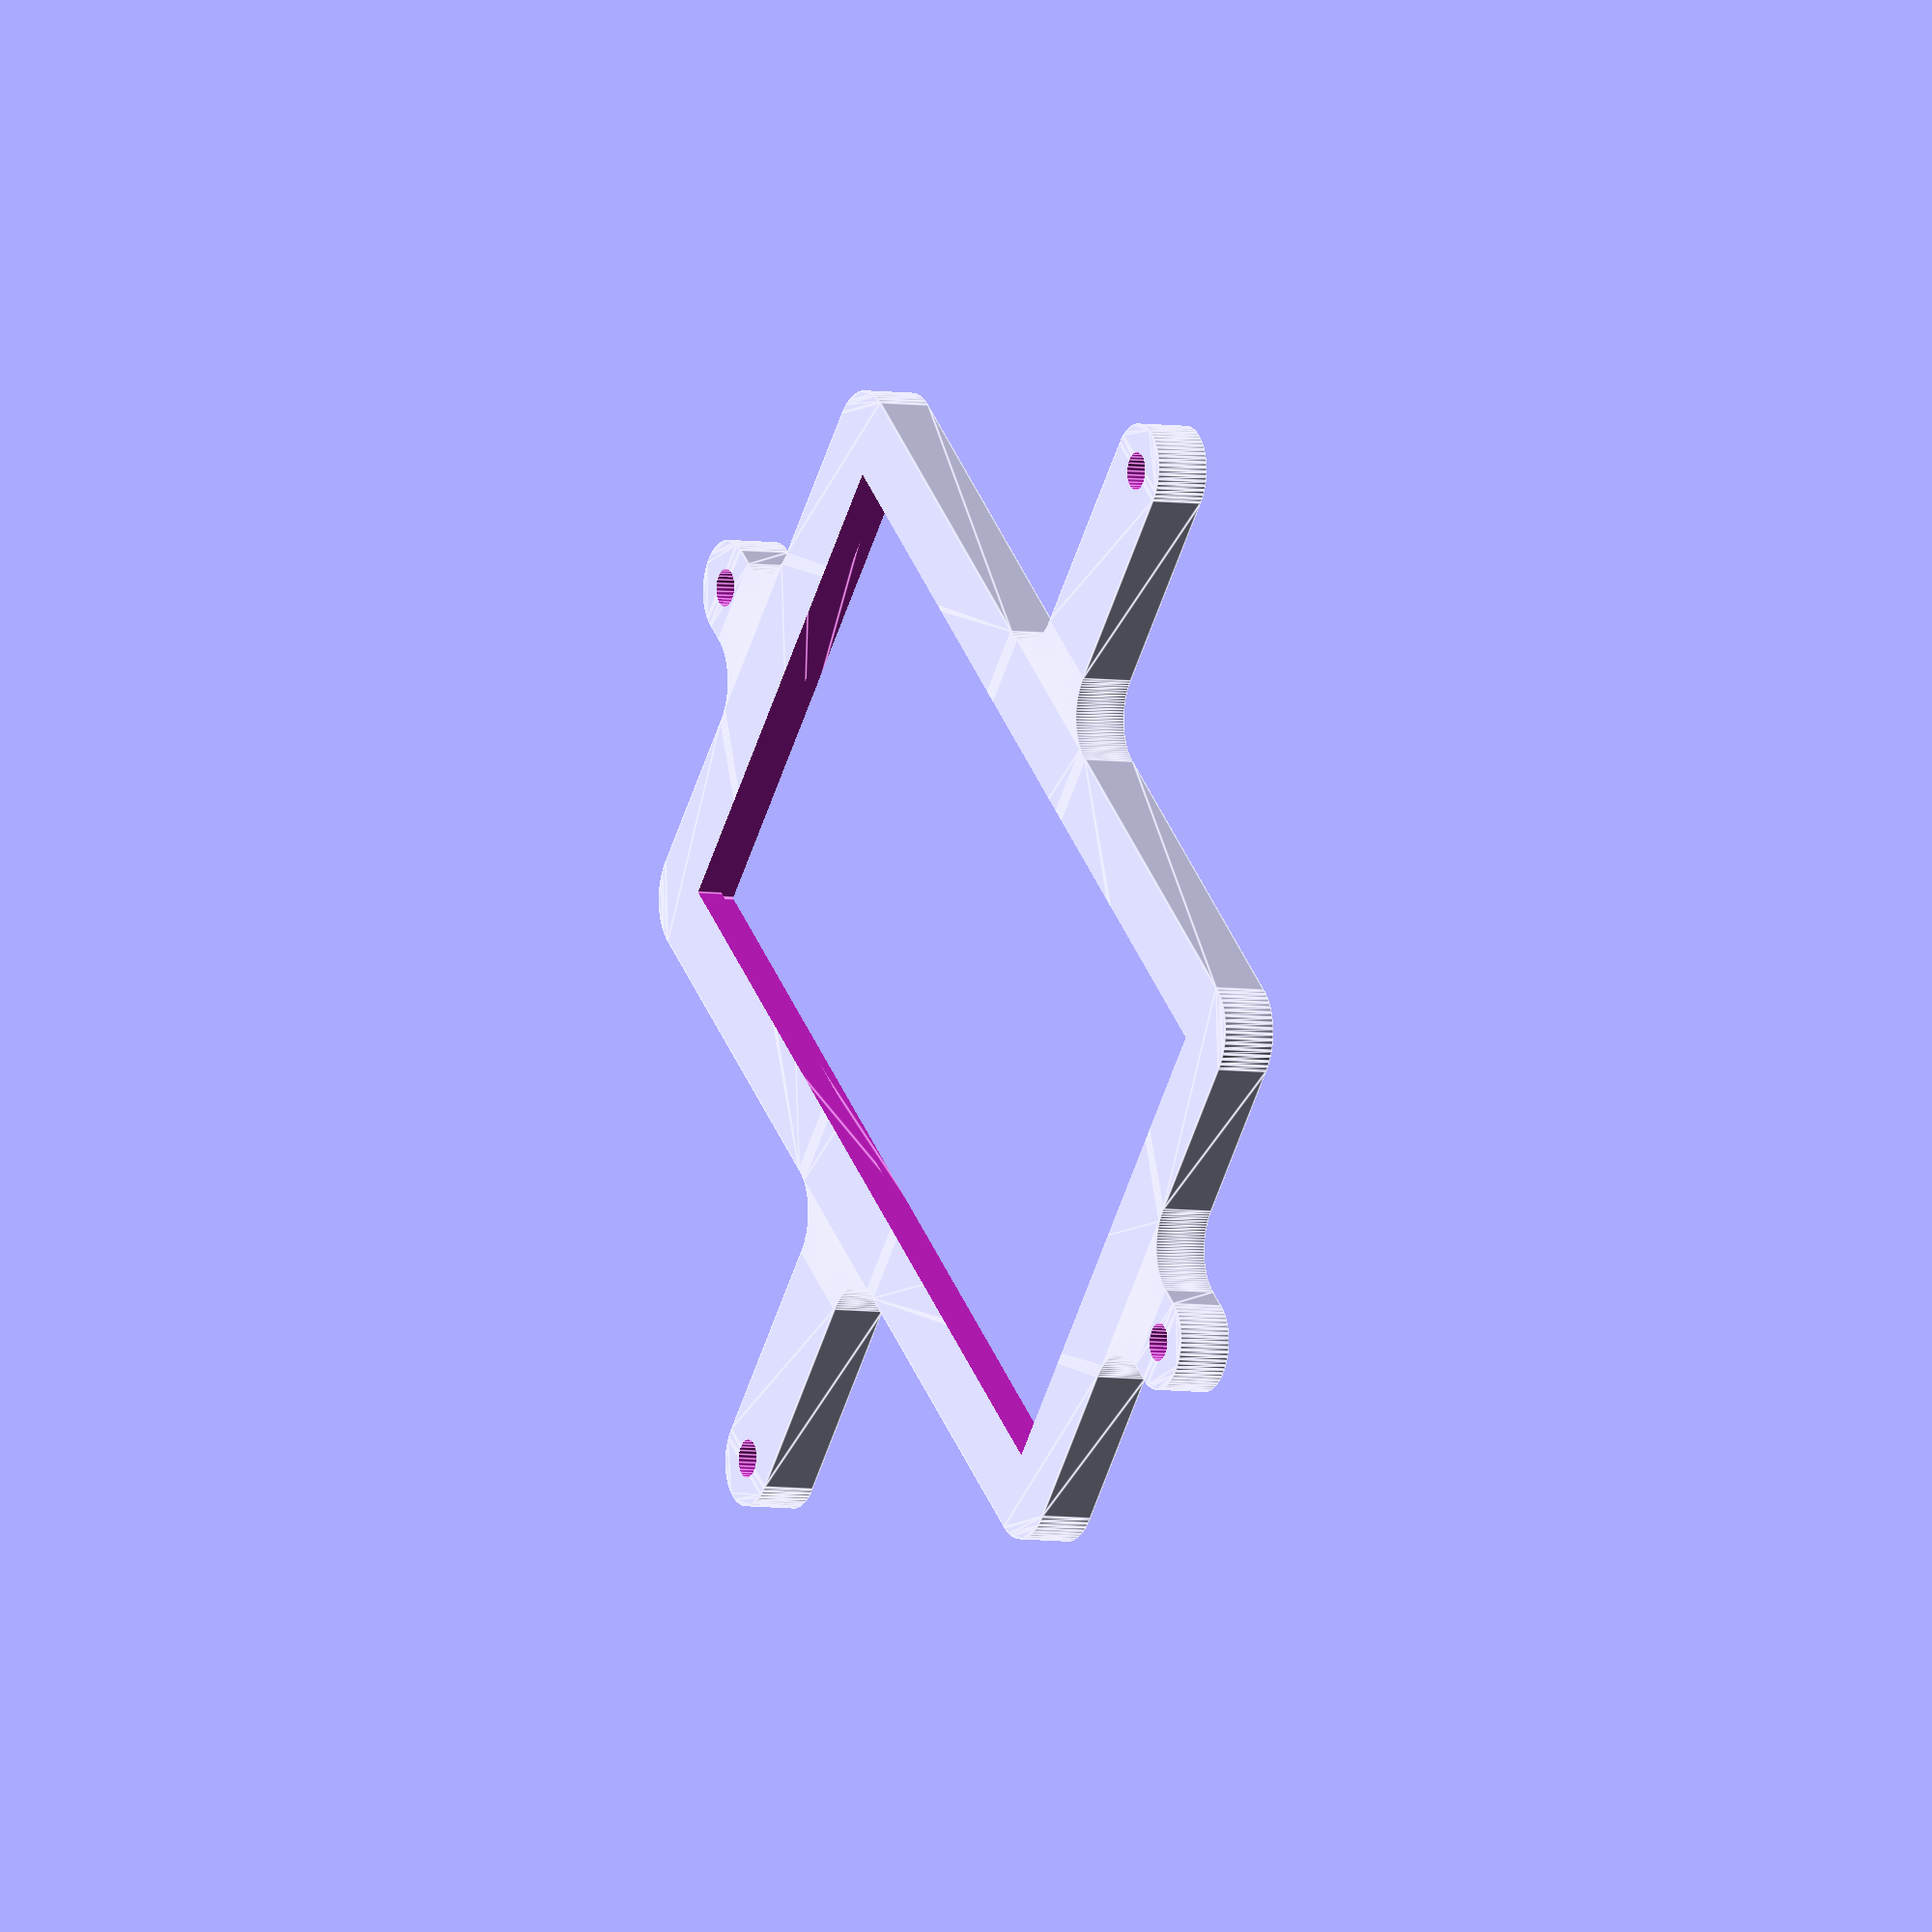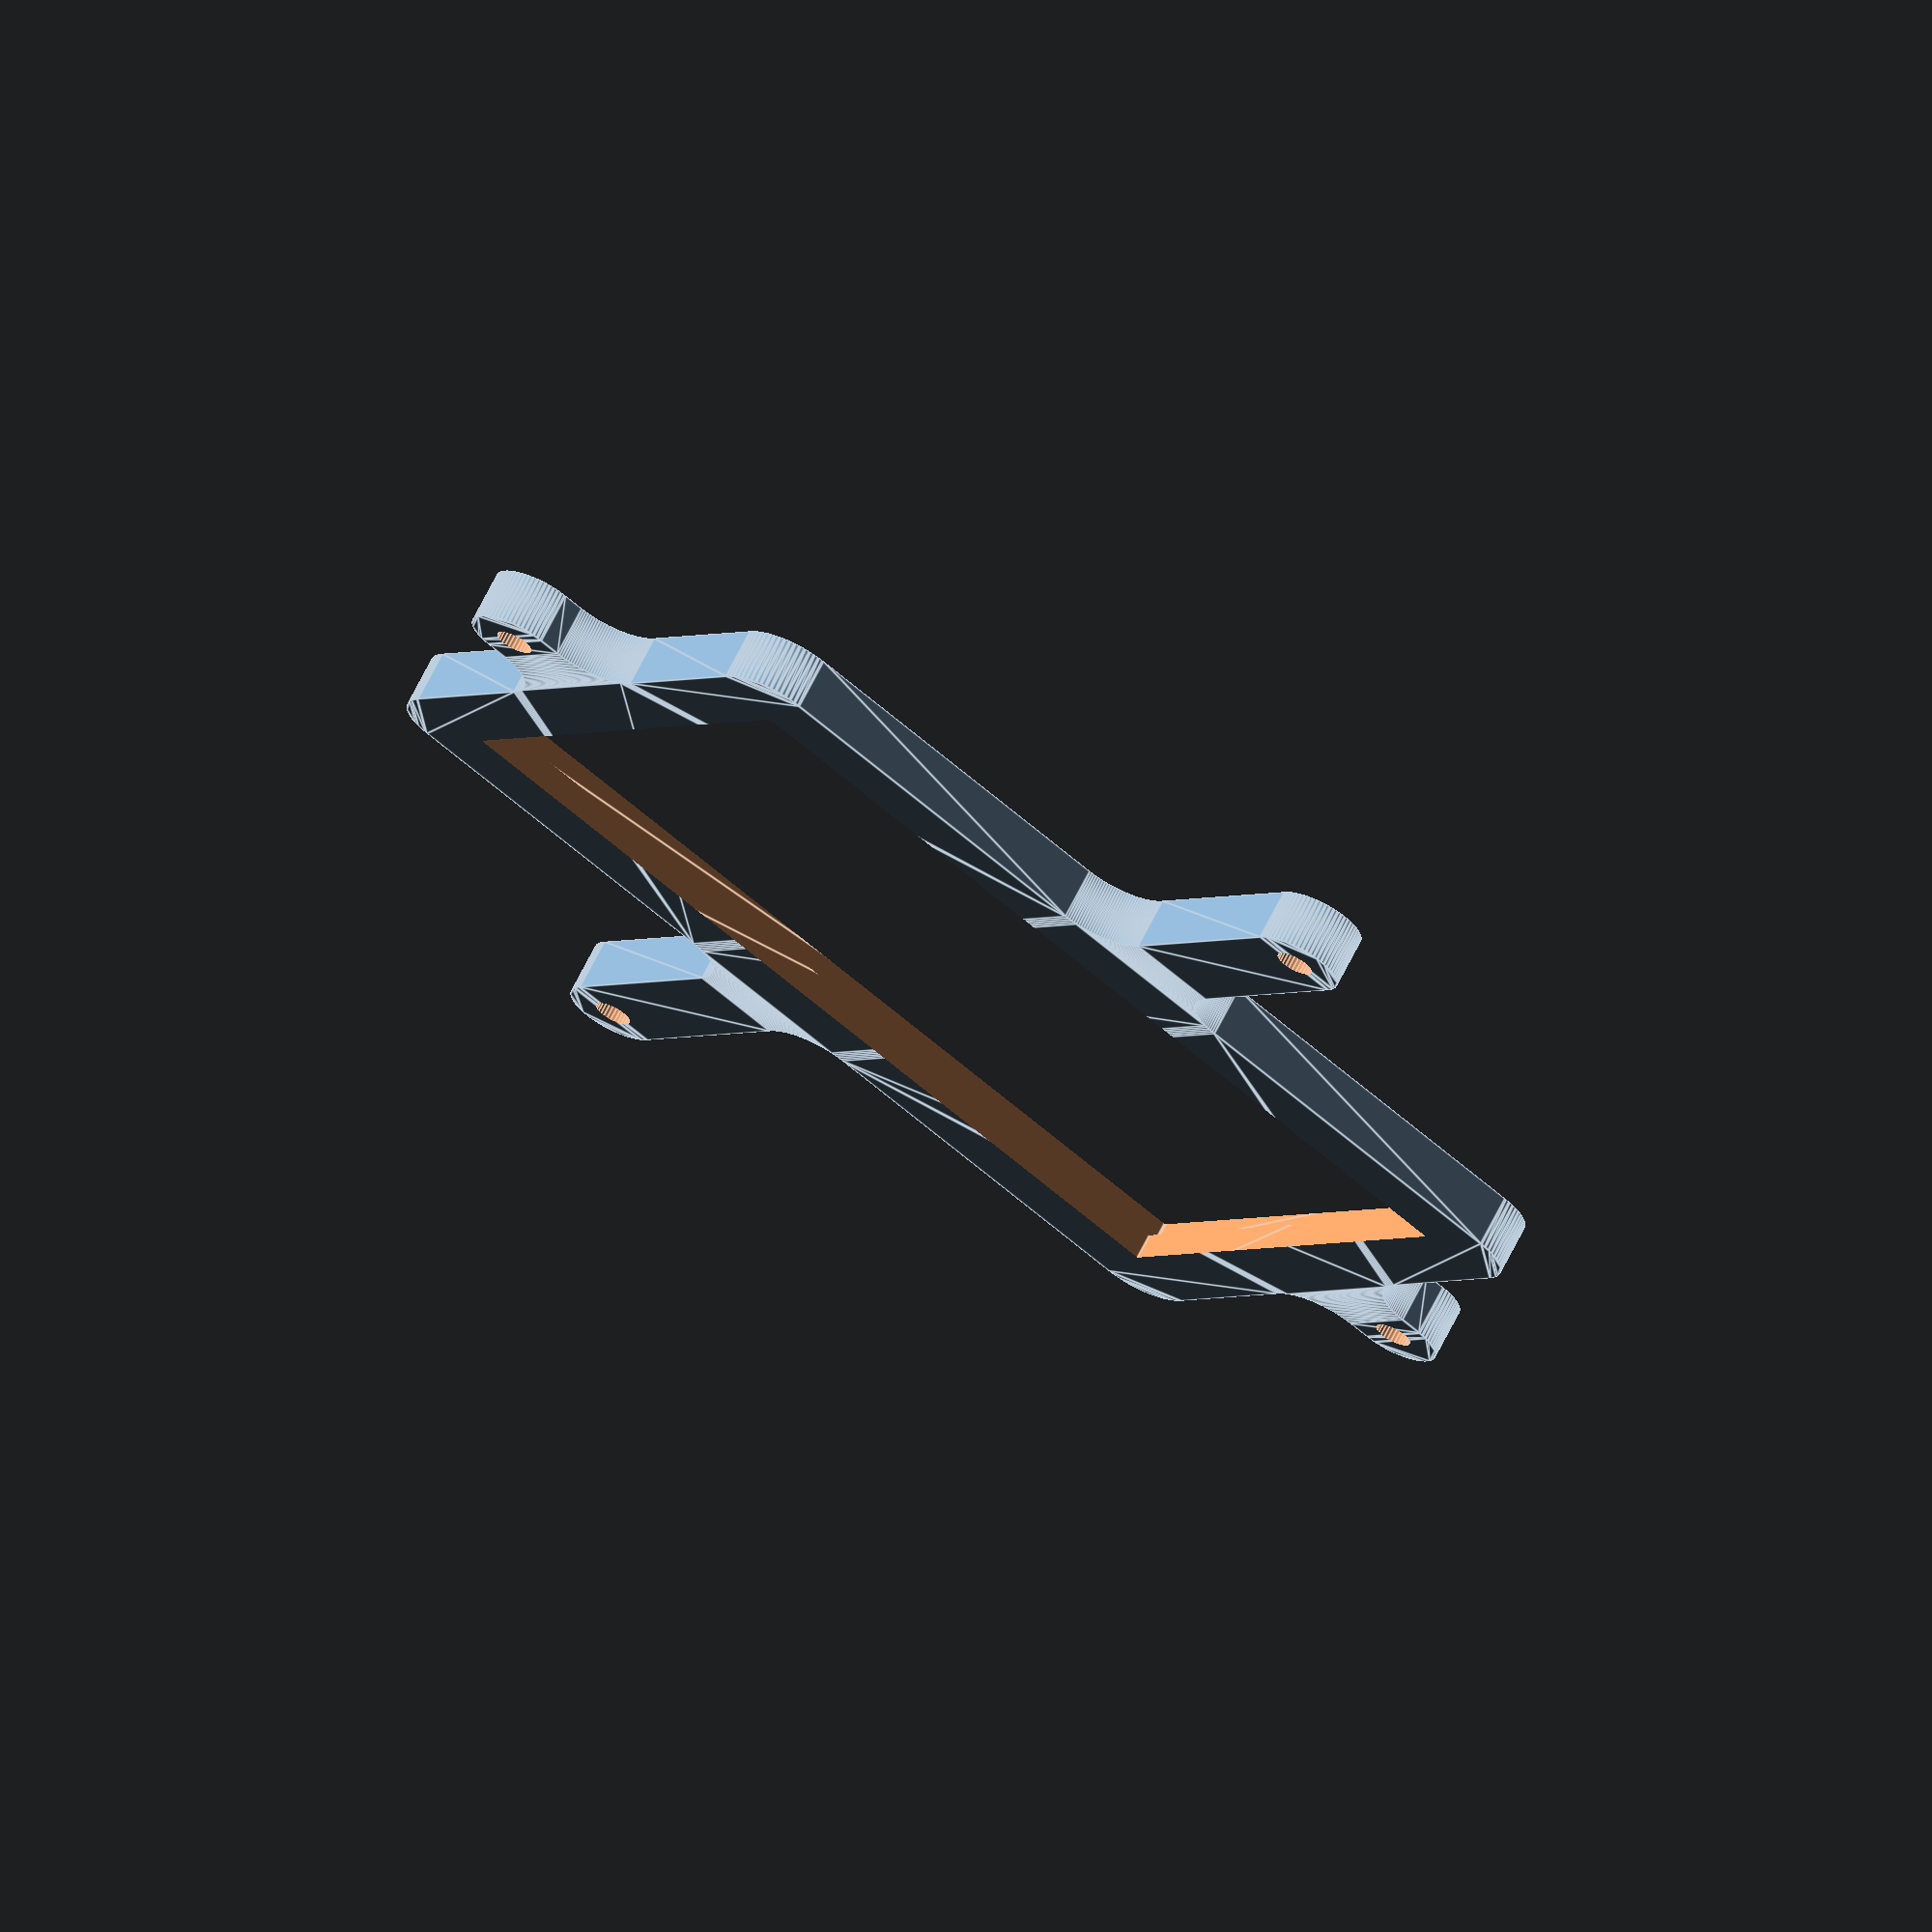
<openscad>
// Generated by SolidPython 1.1.3 on 2025-04-15 08:48:27


scale(v = 0.0000010000) {
	translate(v = [-125250000, -114750000, 0]) {
		difference() {
			linear_extrude(convexity = 10, height = 2850000) {
				polygon(points = [[122806977.0234656781, 81726584.0577136427], [122806982.6943425238, 81726560.1787738949], [122848703.2653188556, 81560002.3230496794], [122848709.5205062479, 81559978.5904721171], [122858507.2230444252, 81524574.2427556068], [122858521.4709296227, 81524527.2737726718], [122870044.5807094723, 81489646.3226209581], [122870052.5648248941, 81489623.1145079732], [122927897.7645664066, 81327956.6114431322], [122927906.3158327490, 81327933.6062599868], [122941127.0726735443, 81293660.0829394907], [122941145.8557166755, 81293614.7366620153], [122956032.4096571207, 81260031.2090925723], [122956042.6301196963, 81260008.8953131437], [123029455.3777311146, 81104790.6817092448], [123029466.1427230537, 81104768.6254730225], [123045982.6307510585, 81071955.9993135482], [123046005.7680611461, 81071912.7124509811], [123064112.4005100280, 81039950.0361926407], [123064124.7588911355, 81039928.8316406757], [123152398.0494816601, 80892653.7437452227], [123152410.9245264083, 80892632.8488695323], [123172064.0809327215, 80861597.1233988404], [123172091.3496848196, 80861556.3128273040], [123193243.6838737726, 80831522.3059247434], [123193258.0611554384, 80831502.4148116708], [123295541.7746814638, 80693588.7922300398], [123295556.6357853264, 80693569.2599439472], [123318157.1899305582, 80664609.3261636198], [123318188.3275116682, 80664571.3849112540], [123342182.6548990011, 80636755.2912697941], [123342198.9126201570, 80636736.9051578939], [123457508.0010065883, 80509512.9314666688], [123457524.7050489932, 80509494.9498767853], [123482855.0012420416, 80482889.7077802569], [123482889.7077802569, 80482855.0012420416], [123509494.9498767853, 80457524.7050489932], [123509512.9314666688, 80457508.0010065883], [123636736.9051578939, 80342198.9126201570], [123636755.2912697941, 80342182.6548990011], [123664571.3849112540, 80318188.3275116682], [123664609.3261636198, 80318157.1899305582], [123693569.2599439472, 80295556.6357853264], [123693588.7922300398, 80295541.7746814638], [123831502.4148116410, 80193258.0611554682], [123831522.3059247136, 80193243.6838738024], [123861556.3128272295, 80172091.3496848792], [123861597.1233987659, 80172064.0809327811], [123892632.8488696814, 80152410.9245263189], [123892653.7437453717, 80152398.0494815707], [124039928.8316411823, 80064124.7588908672], [124039950.0361931473, 80064112.4005097598], [124071912.7124511451, 80046005.7680610716], [124071955.9993137121, 80045982.6307509840], [124104768.6254729033, 80029466.1427231133], [124104790.6817091256, 80029455.3777311742], [124260008.8953128010, 79956042.6301198602], [124260031.2090922296, 79956032.4096572846], [124293614.7366621345, 79941145.8557166308], [124293660.0829396099, 79941127.0726734996], [124327933.6062596738, 79927906.3158328682], [124327956.6114428192, 79927897.7645665258], [124489623.1145079732, 79870052.5648248941], [124489646.3226209581, 79870044.5807094723], [124524527.2737726718, 79858521.4709296227], [124524574.2427556068, 79858507.2230444252], [124559978.5904721171, 79848709.5205062479], [124560002.3230496794, 79848703.2653188556], [124726560.1787739843, 79806982.6943424940], [124726584.0577137321, 79806977.0234656483], [124762426.5098202974, 79798928.3316927850], [124762474.6491716951, 79798918.7561804354], [124798668.8580610305, 79792638.4651764631], [124798693.0894753337, 79792634.5663088858], [124968538.2546603382, 79767440.4160025567], [124968562.5744595975, 79767437.1129779220], [125005021.3451128900, 79762940.3525138348], [125005070.1912244856, 79762935.5415917486], [125041705.6912700534, 79760233.1447573453], [125041730.1881593317, 79760231.6397578269], [125213226.9610165358, 79751806.5435617268], [125213251.4874623418, 79751805.6401992291], [125249975.4587714821, 79750904.1173052192], [125250024.5412285179, 79750904.1173052192], [125286748.5125376582, 79751805.6401992291], [125286773.0389834642, 79751806.5435617268], [125458269.8118406683, 79760231.6397578269], [125458294.3087299466, 79760233.1447573453], [125494929.8087755144, 79762935.5415917486], [125494978.6548871100, 79762940.3525138348], [125531437.4255404025, 79767437.1129779220], [125531461.7453396618, 79767440.4160025567], [125701306.9105246663, 79792634.5663088858], [125701331.1419389695, 79792638.4651764631], [125737525.3508283049, 79798918.7561804354], [125737573.4901797026, 79798928.3316927850], [125773415.9422862679, 79806977.0234656483], [125773439.8212260157, 79806982.6943424940], [125939997.6769503206, 79848703.2653188556], [125940021.4095278829, 79848709.5205062479], [125975425.7572443932, 79858507.2230444252], [125975472.7262273282, 79858521.4709296227], [126010353.6773790419, 79870044.5807094723], [126010376.8854920268, 79870052.5648248941], [126172043.3885568678, 79927897.7645664066], [126172066.3937400132, 79927906.3158327490], [126206339.9170605093, 79941127.0726735443], [126206385.2633379847, 79941145.8557166755], [126239968.7909074277, 79956032.4096571207], [126239991.1046868563, 79956042.6301196963], [126395209.3182907552, 80029455.3777311146], [126395231.3745269775, 80029466.1427230537], [126428044.0006864518, 80045982.6307510585], [126428087.2875490189, 80046005.7680611461], [126460049.9638073593, 80064112.4005100280], [126460071.1683593243, 80064124.7588911355], [126607346.2562547773, 80152398.0494816601], [126607367.1511304677, 80152410.9245264083], [126638402.8766011596, 80172064.0809327215], [126638443.6871726960, 80172091.3496848196], [126668477.6940752566, 80193243.6838737726], [126668497.5851883292, 80193258.0611554384], [126806411.2077699602, 80295541.7746814638], [126806430.7400560528, 80295556.6357853264], [126835390.6738363802, 80318157.1899305582], [126835428.6150887460, 80318188.3275116682], [126863244.7087302059, 80342182.6548990011], [126863263.0948421061, 80342198.9126201570], [126990487.0685333312, 80457508.0010065883], [126990505.0501232147, 80457524.7050489932], [127017110.2922197431, 80482855.0012420416], [127017144.9987579584, 80482889.7077802569], [127042475.2949510068, 80509494.9498767853], [127042491.9989934117, 80509512.9314666688], [127157801.0873798430, 80636736.9051578939], [127157817.3451009989, 80636755.2912697941], [127181811.6724883318, 80664571.3849112540], [127181842.8100694418, 80664609.3261636198], [127204443.3642146736, 80693569.2599439472], [127204458.2253185362, 80693588.7922300398], [127306741.9388445318, 80831502.4148116410], [127306756.3161261976, 80831522.3059247136], [127327908.6503151208, 80861556.3128272295], [127327935.9190672189, 80861597.1233987659], [127347589.0754736811, 80892632.8488696814], [127347601.9505184293, 80892653.7437453717], [127435875.2411091328, 81039928.8316411823], [127435887.5994902402, 81039950.0361931473], [127453994.2319389284, 81071912.7124511451], [127454017.3692490160, 81071955.9993137121], [127470533.8572768867, 81104768.6254729033], [127470544.6222688258, 81104790.6817091256], [127543957.3698801398, 81260008.8953128010], [127543967.5903427154, 81260031.2090922296], [127558854.1442833692, 81293614.7366621345], [127558872.9273265004, 81293660.0829396099], [127572093.6841671318, 81327933.6062596738], [127572102.2354334742, 81327956.6114428192], [127629947.4351751059, 81489623.1145079732], [127629955.4192905277, 81489646.3226209581], [127641478.5290703773, 81524527.2737726718], [127641492.7769555748, 81524574.2427556068], [127651290.4794937521, 81559978.5904721171], [127651296.7346811444, 81560002.3230496794], [127693017.3056575060, 81726560.1787739843], [127693022.9765343517, 81726584.0577137321], [127701071.6683072150, 81762426.5098202974], [127701081.2438195646, 81762474.6491716951], [127707361.5348235369, 81798668.8580610305], [127707365.4336911142, 81798693.0894753337], [127732570.6354283541, 81968612.7573558092], [127732573.9323061854, 81968637.0273284018], [127737063.3369316310, 82005021.1230143458], [127737068.1429094076, 82005069.8687483817], [127739770.5278793126, 82041630.1516830027], [127739772.0340961665, 82041654.5982018411], [127748178.6502346247, 82212076.8715431541], [127748179.5610017031, 82212101.4981852174], [127749999.6963495016, 82285943.3814669847], [127750000.0000000000, 82285968.0230739117], [127750000.0000000000, 94000987.7275375277], [127753612.7277498245, 94148153.9405251741], [127764441.3045314252, 94294953.3743186593], [127782459.9446268529, 94441044.6486858875], [127807625.2395538837, 94586075.8169510961], [127839876.5639128387, 94729697.4863266945], [127879136.2214384377, 94871563.6596313268], [127925309.6321770847, 95011332.5688279122], [127978285.5603377074, 95148667.4983710498], [128037936.3822695315, 95283237.5963871032], [128104118.3939175457, 95414718.6717225909], [128176672.1570188105, 95542793.9749506563], [128255422.8832031637, 95667154.9614479542], [128340180.8550735265, 95787502.0347052813], [128430741.8832515478, 95903545.2680817544], [128526887.7982883900, 96015005.1032643318], [128628386.9762530476, 96121613.0237469524], [128734994.8967356682, 96223112.2017116100], [128846454.7319182456, 96319258.1167484522], [128962497.9652947187, 96409819.1449264735], [129082845.0385520458, 96494577.1167968363], [129207206.0250493437, 96573327.8429811895], [129335281.3282774091, 96645881.6060824543], [129466762.4036128968, 96712063.6177304685], [129601332.5016289502, 96771714.4396622926], [129738667.4311720878, 96824690.3678229153], [129878436.3403686732, 96870863.7785615623], [130020302.5136733055, 96910123.4360871613], [130163924.1830489039, 96942374.7604461163], [130308955.3513141125, 96967540.0553731471], [130455046.6256813407, 96985558.6954685748], [130601846.0594748259, 96996387.2722501755], [130749012.2724624723, 97000000.0000000000], [150463182.6128609478, 97000000.0000000000], [150463207.1540894508, 97000000.3011813015], [150536748.5125377178, 97001805.6401992291], [150536773.0389835238, 97001806.5435617268], [150757278.3820055425, 97012639.2764217257], [150757302.8788948059, 97012640.7814212441], [150793938.3789400458, 97015343.1782556325], [150793987.2250516415, 97015347.9891777188], [150830445.9957050085, 97019844.7496418059], [150830470.3155042529, 97019848.0526664406], [151048852.0715329647, 97052241.9261073172], [151048876.3029472828, 97052245.8249748945], [151085070.5118365288, 97058526.1159788519], [151085118.6511879265, 97058535.6914912015], [151120961.1032942832, 97066584.3832640201], [151120984.9822340310, 97066590.0541408658], [151335140.0155780017, 97120233.0974528790], [151335163.7481555641, 97120239.3526402712], [151370568.0958716869, 97130037.0551783293], [151370615.0648546219, 97130051.3030635267], [151405496.0160065591, 97141574.4128434509], [151405519.2241195440, 97141582.3969588727], [151613385.1047395468, 97215957.9983107746], [151613408.1099226773, 97215966.5495771170], [151647681.6332428753, 97229187.3064178079], [151647726.9795203507, 97229206.0894609392], [151681310.5070896149, 97244092.6434013098], [151681332.8208690286, 97244102.8638638854], [151880907.6867041886, 97338494.7455571592], [151880929.7429404259, 97338505.5105490983], [151913742.3690991402, 97355021.9985767305], [151913785.6559616923, 97355045.1358868182], [151945748.3322206140, 97373151.7683360279], [151945769.5367725790, 97373164.1267171353], [152135131.3727641106, 97486663.2433301061], [152135152.2676398158, 97486676.1183748543], [152166187.9931111336, 97506329.2747815847], [152166228.8036826849, 97506356.5435336828], [152196262.8105850220, 97527508.8777224720], [152196282.7016980648, 97527523.2550041378], [152373607.8498517275, 97659036.5480000675], [152373627.3821378350, 97659051.4091039300], [152402587.3159182072, 97681651.9632492214], [152402625.2571705878, 97681683.1008303314], [152430441.3508120179, 97705677.4282176495], [152430459.7369239330, 97705693.6859388053], [152594040.4591267109, 97853954.6104134321], [152594058.4407166243, 97853971.3144558370], [152620663.6828130484, 97879301.6106487513], [152620698.3893512487, 97879336.3171869665], [152646028.6855441630, 97905941.5592833906], [152646045.3895865679, 97905959.5408732742], [152794306.3140611947, 98069540.2630760670], [152794322.5717823505, 98069558.6491879672], [152818316.8991696835, 98097374.7428294122], [152818348.0367507935, 98097412.6840817779], [152840948.5908960700, 98126372.6178621650], [152840963.4519999325, 98126392.1501482576], [152972476.7449958622, 98303717.2983019203], [152972491.1222775280, 98303737.1894149929], [152993643.4564663172, 98333771.1963173151], [152993670.7252184153, 98333812.0068888515], [153013323.8816251457, 98364847.7323601842], [153013336.7566698790, 98364868.6272358745], [153126835.8732828498, 98554230.4632274210], [153126848.2316639721, 98554251.6677793860], [153144954.8641131818, 98586214.3440382928], [153144978.0014232695, 98586257.6309008598], [153161494.4894509017, 98619070.2570595890], [153161505.2544428408, 98619092.3132958114], [153255897.1361358762, 98818667.1791304499], [153255907.3565984368, 98818689.4929098785], [153270793.9105390906, 98852273.0204797089], [153270812.6935822070, 98852318.3667571843], [153284033.4504230320, 98886591.8900777549], [153284042.0016893744, 98886614.8952609003], [153358417.6030411124, 99094480.7758804560], [153358425.5871565342, 99094503.9839934409], [153369948.6969364882, 99129384.9351453930], [153369962.9448216558, 99129431.9041283280], [153379760.6473597288, 99164836.2518444359], [153379766.9025471210, 99164859.9844219983], [153433409.9458591342, 99379015.0177659690], [153433415.6167359948, 99379038.8967057168], [153441464.3085088134, 99414881.3488120735], [153441473.8840211630, 99414929.4881634712], [153447754.1750251055, 99451123.6970527321], [153447758.0738926828, 99451147.9284670353], [153480151.9473335743, 99669529.6844957322], [153480155.2503581941, 99669554.0042949915], [153484652.0108222961, 99706012.7749483436], [153484656.8217443824, 99706061.6210599393], [153487359.2185787559, 99742697.1211051792], [153487360.7235782743, 99742721.6179944575], [153498193.4564382732, 99963226.9610164911], [153498194.3598007560, 99963251.4874622971], [153499999.6988186836, 100036792.8459105343], [153500000.0000000000, 100036817.3871390522], [153500000.0000000000, 109250987.7275375277], [153503612.7277498245, 109398153.9405251741], [153514441.3045314252, 109544953.3743186593], [153532459.9446268678, 109691044.6486858875], [153557625.2395538688, 109836075.8169510961], [153589876.5639128387, 109979697.4863266945], [153629136.2214384377, 110121563.6596313268], [153675309.6321770847, 110261332.5688279122], [153728285.5603377223, 110398667.4983710498], [153787936.3822695315, 110533237.5963871032], [153854118.3939175606, 110664718.6717225909], [153926672.1570188105, 110792793.9749506563], [154005422.8832031488, 110917154.9614479542], [154090180.8550735116, 111037502.0347052813], [154180741.8832515478, 111153545.2680817544], [154276887.7982884049, 111265005.1032643318], [154378386.9762530327, 111371613.0237469524], [154484994.8967356682, 111473112.2017116100], [154596454.7319182456, 111569258.1167484522], [154712497.9652947187, 111659819.1449264735], [154832845.0385520458, 111744577.1167968363], [154957206.0250493288, 111823327.8429811895], [155085281.3282774091, 111895881.6060824543], [155216762.4036129117, 111962063.6177304685], [155351332.5016289353, 112021714.4396622926], [155488667.4311720729, 112074690.3678229153], [155628436.3403686881, 112120863.7785615623], [155770302.5136733055, 112160123.4360871613], [155913924.1830489039, 112192374.7604461163], [156058955.3513141274, 112217540.0553731471], [156205046.6256813407, 112235558.6954685748], [156351846.0594748259, 112246387.2722501755], [156499012.2724624872, 112250000.0000000000], [157714031.9769260883, 112250000.0000000000], [157714056.6185330153, 112250000.3036504984], [157787898.5018147826, 112251820.4389982969], [157787923.1284568310, 112251821.3497653753], [157958345.4017981589, 112260227.9659038335], [157958369.8483169973, 112260229.4721206874], [157994930.1312516332, 112262931.8570905924], [157994978.8769856691, 112262936.6630683690], [158031362.9726715982, 112267426.0676938146], [158031387.2426441908, 112267429.3645716459], [158201306.9105246663, 112292634.5663088858], [158201331.1419389844, 112292638.4651764631], [158237525.3508282900, 112298918.7561804354], [158237573.4901797175, 112298928.3316927850], [158273415.9422862530, 112306977.0234656483], [158273439.8212260008, 112306982.6943424940], [158439997.6769503355, 112348703.2653188556], [158440021.4095278978, 112348709.5205062479], [158475425.7572444081, 112358507.2230444252], [158475472.7262273431, 112358521.4709296227], [158510353.6773790419, 112370044.5807094723], [158510376.8854920268, 112370052.5648248941], [158672043.3885568678, 112427897.7645664066], [158672066.3937399983, 112427906.3158327490], [158706339.9170604944, 112441127.0726735443], [158706385.2633379698, 112441145.8557166755], [158739968.7909074426, 112456032.4096571207], [158739991.1046868563, 112456042.6301196963], [158895209.3182907701, 112529455.3777311146], [158895231.3745269775, 112529466.1427230537], [158928044.0006864667, 112545982.6307510585], [158928087.2875490189, 112546005.7680611461], [158960049.9638073444, 112564112.4005100280], [158960071.1683593392, 112564124.7588911355], [159107346.2562547922, 112652398.0494816601], [159107367.1511304677, 112652410.9245264083], [159138402.8766011596, 112672064.0809327215], [159138443.6871727109, 112672091.3496848196], [159168477.6940752566, 112693243.6838737726], [159168497.5851883292, 112693258.0611554384], [159306411.2077699602, 112795541.7746814638], [159306430.7400560379, 112795556.6357853264], [159335390.6738363802, 112818157.1899305582], [159335428.6150887609, 112818188.3275116682], [159363244.7087302208, 112842182.6548990011], [159363263.0948421061, 112842198.9126201570], [159490487.0685333312, 112957508.0010065883], [159490505.0501232147, 112957524.7050489932], [159517110.2922197580, 112982855.0012420416], [159517144.9987579584, 112982889.7077802569], [159542475.2949510217, 113009494.9498767853], [159542491.9989933968, 113009512.9314666688], [159657801.0873798430, 113136736.9051578939], [159657817.3451009989, 113136755.2912697941], [159681811.6724883318, 113164571.3849112540], [159681842.8100694418, 113164609.3261636198], [159704443.3642146587, 113193569.2599439472], [159704458.2253185511, 113193588.7922300398], [159806741.9388445318, 113331502.4148116410], [159806756.3161261976, 113331522.3059247136], [159827908.6503151059, 113361556.3128272295], [159827935.9190672040, 113361597.1233987659], [159847589.0754736662, 113392632.8488696814], [159847601.9505184293, 113392653.7437453717], [159935875.2411091328, 113539928.8316411823], [159935887.5994902253, 113539950.0361931473], [159953994.2319389284, 113571912.7124511451], [159954017.3692490160, 113571955.9993137121], [159970533.8572768867, 113604768.6254729033], [159970544.6222688258, 113604790.6817091256], [160043957.3698801398, 113760008.8953128010], [160043967.5903427005, 113760031.2090922296], [160058854.1442833543, 113793614.7366621345], [160058872.9273265004, 113793660.0829396099], [160072093.6841671467, 113827933.6062596738], [160072102.2354334593, 113827956.6114428192], [160129947.4351751208, 113989623.1145079732], [160129955.4192905426, 113989646.3226209581], [160141478.5290703773, 114024527.2737726718], [160141492.7769555748, 114024574.2427556068], [160151290.4794937372, 114059978.5904721171], [160151296.7346811295, 114060002.3230496794], [160193017.3056575060, 114226560.1787739843], [160193022.9765343666, 114226584.0577137321], [160201071.6683072150, 114262426.5098202974], [160201081.2438195646, 114262474.6491716951], [160207361.5348235369, 114298668.8580610305], [160207365.4336911142, 114298693.0894753337], [160232559.5839974284, 114468538.2546603382], [160232562.8870220780, 114468562.5744595975], [160237059.6474861503, 114505021.3451128900], [160237064.4584082365, 114505070.1912244856], [160239766.8552426696, 114541705.6912700534], [160239768.3602421880, 114541730.1881593317], [160248193.4564382732, 114713226.9610165507], [160248194.3598007560, 114713251.4874623567], [160249095.8826947808, 114749975.4587714970], [160249095.8826947808, 114750024.5412285328], [160248194.3598007560, 114786748.5125376433], [160248193.4564382732, 114786773.0389834493], [160239768.3602421880, 114958269.8118406087], [160239766.8552426696, 114958294.3087298870], [160237064.4584082365, 114994929.8087754250], [160237059.6474861503, 114994978.6548870206], [160232562.8870220482, 115031437.4255405962], [160232559.5839974284, 115031461.7453398556], [160207365.4336911440, 115201306.9105245769], [160207361.5348235369, 115201331.1419388801], [160201081.2438195646, 115237525.3508282900], [160201071.6683072150, 115237573.4901796877], [160193022.9765343070, 115273415.9422863573], [160193017.3056574762, 115273439.8212261051], [160151296.7346811295, 115439997.6769503206], [160151290.4794937372, 115440021.4095278829], [160141492.7769555748, 115475425.7572443932], [160141478.5290703773, 115475472.7262273282], [160129955.4192905426, 115510353.6773790419], [160129947.4351751208, 115510376.8854920268], [160072102.2354335785, 115672043.3885568678], [160072093.6841672659, 115672066.3937400132], [160058872.9273264408, 115706339.9170605093], [160058854.1442833245, 115706385.2633379847], [160043967.5903428793, 115739968.7909074277], [160043957.3698803186, 115739991.1046868563], [159970544.6222688854, 115895209.3182907552], [159970533.8572769463, 115895231.3745269775], [159954017.3692489266, 115928044.0006864518], [159953994.2319388390, 115928087.2875490189], [159935887.5994899869, 115960049.9638073593], [159935875.2411088645, 115960071.1683593243], [159847601.9505183399, 116107346.2562547773], [159847589.0754736066, 116107367.1511304677], [159827935.9190672636, 116138402.8766011596], [159827908.6503151655, 116138443.6871726960], [159806756.3161262274, 116168477.6940752566], [159806741.9388445616, 116168497.5851883292], [159704458.2253185511, 116306411.2077699602], [159704443.3642146587, 116306430.7400560528], [159681842.8100694418, 116335390.6738363802], [159681811.6724883318, 116335428.6150887460], [159657817.3451009989, 116363244.7087302059], [159657801.0873798430, 116363263.0948421061], [159542491.9989933968, 116490487.0685333312], [159542475.2949510217, 116490505.0501232147], [159517144.9987579584, 116517110.2922197431], [159517110.2922197580, 116517144.9987579584], [159490505.0501232147, 116542475.2949510068], [159490487.0685333312, 116542491.9989934117], [159363263.0948421061, 116657801.0873798430], [159363244.7087302208, 116657817.3451009989], [159335428.6150887609, 116681811.6724883318], [159335390.6738363802, 116681842.8100694418], [159306430.7400560379, 116704443.3642146736], [159306411.2077699602, 116704458.2253185362], [159168497.5851883590, 116806741.9388445318], [159168477.6940752864, 116806756.3161261976], [159138443.6871727705, 116827908.6503151208], [159138402.8766012192, 116827935.9190672189], [159107367.1511303186, 116847589.0754736811], [159107346.2562546134, 116847601.9505184293], [158960071.1683588028, 116935875.2411091328], [158960049.9638068676, 116935887.5994902402], [158928087.2875488400, 116953994.2319389284], [158928044.0006862879, 116954017.3692490160], [158895231.3745270967, 116970533.8572768867], [158895209.3182908893, 116970544.6222688258], [158739991.1046872139, 117043957.3698801398], [158739968.7909077704, 117043967.5903427154], [158706385.2633378506, 117058854.1442833692], [158706339.9170603752, 117058872.9273265004], [158672066.3937403262, 117072093.6841671318], [158672043.3885571957, 117072102.2354334742], [158510376.8854920268, 117129947.4351751059], [158510353.6773790419, 117129955.4192905277], [158475472.7262273431, 117141478.5290703773], [158475425.7572444081, 117141492.7769555748], [158440021.4095278978, 117151290.4794937521], [158439997.6769503355, 117151296.7346811444], [158273439.8212261200, 117193017.3056574762], [158273415.9422863722, 117193022.9765343219], [158237573.4901796877, 117201071.6683072150], [158237525.3508282900, 117201081.2438195646], [158201331.1419388652, 117207361.5348235518], [158201306.9105245769, 117207365.4336911291], [158031387.2426442504, 117232570.6354283392], [158031362.9726716876, 117232573.9323061705], [157994978.8769856691, 117237063.3369316310], [157994930.1312516332, 117237068.1429094076], [157958369.8483168781, 117239770.5278793275], [157958345.4017980397, 117239772.0340961814], [157787923.1284568310, 117248178.6502346247], [157787898.5018147826, 117248179.5610017031], [157714056.6185330153, 117249999.6963495016], [157714031.9769260883, 117250000.0000000000], [156499012.2724624872, 117250000.0000000000], [156351846.0594748259, 117253612.7277498245], [156205046.6256813407, 117264441.3045314252], [156058955.3513141274, 117282459.9446268529], [155913924.1830489039, 117307625.2395538837], [155770302.5136733055, 117339876.5639128387], [155628436.3403686881, 117379136.2214384377], [155488667.4311720729, 117425309.6321770847], [155351332.5016289353, 117478285.5603377074], [155216762.4036129117, 117537936.3822695315], [155085281.3282774091, 117604118.3939175457], [154957206.0250493288, 117676672.1570188105], [154832845.0385520458, 117755422.8832031637], [154712497.9652947187, 117840180.8550735265], [154596454.7319182456, 117930741.8832515478], [154484994.8967356682, 118026887.7982883900], [154378386.9762530327, 118128386.9762530476], [154276887.7982884049, 118234994.8967356682], [154180741.8832515478, 118346454.7319182456], [154090180.8550735116, 118462497.9652947187], [154005422.8832031488, 118582845.0385520458], [153926672.1570188105, 118707206.0250493437], [153854118.3939175606, 118835281.3282774091], [153787936.3822695315, 118966762.4036128968], [153728285.5603377223, 119101332.5016289502], [153675309.6321770847, 119238667.4311720878], [153629136.2214384377, 119378436.3403686732], [153589876.5639128387, 119520302.5136733055], [153557625.2395538688, 119663924.1830489039], [153532459.9446268678, 119808955.3513141125], [153514441.3045314252, 119955046.6256813407], [153503612.7277498245, 120101846.0594748259], [153500000.0000000000, 120249012.2724624723], [153500000.0000000000, 129463182.6128609478], [153499999.6988186836, 129463207.1540894657], [153498194.3598007560, 129536748.5125377029], [153498193.4564382732, 129536773.0389835089], [153487360.7235782743, 129757278.3820055425], [153487359.2185787559, 129757302.8788948208], [153484656.8217443824, 129793938.3789400607], [153484652.0108222961, 129793987.2250516564], [153480155.2503581941, 129830445.9957050085], [153480151.9473335743, 129830470.3155042678], [153447758.0738926828, 130048852.0715329647], [153447754.1750251055, 130048876.3029472679], [153441473.8840211630, 130085070.5118365288], [153441464.3085088134, 130085118.6511879265], [153433415.6167359948, 130120961.1032942832], [153433409.9458591342, 130120984.9822340310], [153379766.9025471210, 130335140.0155780017], [153379760.6473597288, 130335163.7481555641], [153369962.9448216558, 130370568.0958716720], [153369948.6969364882, 130370615.0648546070], [153358425.5871565342, 130405496.0160065591], [153358417.6030411124, 130405519.2241195440], [153284042.0016893744, 130613385.1047390997], [153284033.4504230320, 130613408.1099222451], [153270812.6935822070, 130647681.6332428157], [153270793.9105390906, 130647726.9795202911], [153255907.3565984368, 130681310.5070901215], [153255897.1361358762, 130681332.8208695501], [153161505.2544428408, 130880907.6867041886], [153161494.4894509017, 130880929.7429404110], [153144978.0014232695, 130913742.3690991402], [153144954.8641131818, 130913785.6559617072], [153126848.2316639721, 130945748.3322206140], [153126835.8732828498, 130945769.5367725790], [153013336.7566698790, 131135131.3727641255], [153013323.8816251457, 131135152.2676398158], [152993670.7252184153, 131166187.9931111485], [152993643.4564663172, 131166228.8036826849], [152972491.1222775280, 131196262.8105850071], [152972476.7449958622, 131196282.7016980797], [152840963.4519999325, 131373607.8498517424], [152840948.5908960700, 131373627.3821378350], [152818348.0367507935, 131402587.3159182221], [152818316.8991696835, 131402625.2571705878], [152794322.5717823505, 131430441.3508120328], [152794306.3140611947, 131430459.7369239330], [152646045.3895865679, 131594040.4591267258], [152646028.6855441630, 131594058.4407166094], [152620698.3893512487, 131620663.6828130335], [152620663.6828130484, 131620698.3893512487], [152594058.4407166243, 131646028.6855441630], [152594040.4591267109, 131646045.3895865679], [152430459.7369239330, 131794306.3140611947], [152430441.3508120179, 131794322.5717823505], [152402625.2571705878, 131818316.8991696686], [152402587.3159182072, 131818348.0367507786], [152373627.3821378350, 131840948.5908960700], [152373607.8498517275, 131840963.4519999325], [152196282.7016982436, 131972476.7449957430], [152196262.8105851412, 131972491.1222774088], [152166228.8036824167, 131993643.4564664960], [152166187.9931108952, 131993670.7252185941], [152135152.2676402032, 132013323.8816249073], [152135131.3727645278, 132013336.7566696554], [151945769.5367725790, 132126835.8732828647], [151945748.3322206140, 132126848.2316639721], [151913785.6559616923, 132144954.8641131818], [151913742.3690991402, 132144978.0014232695], [151880929.7429404259, 132161494.4894509017], [151880907.6867041886, 132161505.2544428408], [151681332.8208690286, 132255897.1361361146], [151681310.5070896149, 132255907.3565986902], [151647726.9795205891, 132270793.9105389565], [151647681.6332431138, 132270812.6935820878], [151613408.1099225879, 132284033.4504228979], [151613385.1047394276, 132284042.0016892403], [151405519.2241194844, 132358417.6030411273], [151405496.0160065293, 132358425.5871565491], [151370615.0648545027, 132369948.6969365031], [151370568.0958715677, 132369962.9448217005], [151335163.7481554151, 132379760.6473597735], [151335140.0155778527, 132379766.9025471658], [151120984.9822340310, 132433409.9458591342], [151120961.1032942832, 132433415.6167359799], [151085118.6511877775, 132441464.3085088283], [151085070.5118363500, 132441473.8840211779], [151048876.3029469848, 132447754.1750251651], [151048852.0715326667, 132447758.0738927424], [150830470.3155045509, 132480151.9473335296], [150830445.9957052767, 132480155.2503581643], [150793987.2250516415, 132484652.0108222812], [150793938.3789400458, 132484656.8217443675], [150757302.8788943291, 132487359.2185788006], [150757278.3820050359, 132487360.7235783190], [150536773.0389838815, 132498193.4564382732], [150536748.5125380754, 132498194.3598007709], [150463207.1540894508, 132499999.6988186985], [150463182.6128609478, 132500000.0000000000], [130749012.2724624723, 132500000.0000000000], [130601846.0594748259, 132503612.7277498245], [130455046.6256813407, 132514441.3045314252], [130308955.3513141125, 132532459.9446268529], [130163924.1830489039, 132557625.2395538837], [130020302.5136733055, 132589876.5639128387], [129878436.3403686732, 132629136.2214384377], [129738667.4311720878, 132675309.6321770847], [129601332.5016289502, 132728285.5603377074], [129466762.4036128968, 132787936.3822695315], [129335281.3282774091, 132854118.3939175457], [129207206.0250493437, 132926672.1570188105], [129082845.0385520458, 133005422.8832031637], [128962497.9652947187, 133090180.8550735265], [128846454.7319182456, 133180741.8832515478], [128734994.8967356682, 133276887.7982883900], [128628386.9762530476, 133378386.9762530476], [128526887.7982883900, 133484994.8967356682], [128430741.8832515478, 133596454.7319182456], [128340180.8550735265, 133712497.9652947187], [128255422.8832031637, 133832845.0385520458], [128176672.1570188105, 133957206.0250493437], [128104118.3939175457, 134085281.3282774091], [128037936.3822695315, 134216762.4036128968], [127978285.5603377968, 134351332.5016287267], [127925309.6321770549, 134488667.4311721623], [127879136.2214384377, 134628436.3403686881], [127839876.5639128387, 134770302.5136732757], [127807625.2395538837, 134913924.1830489039], [127782459.9446268529, 135058955.3513140976], [127764441.3045314252, 135205046.6256813407], [127753612.7277498245, 135351846.0594748259], [127750000.0000000000, 135499012.2724624872], [127750000.0000000000, 147214031.9769260883], [127749999.6963495016, 147214056.6185330153], [127748179.5610017031, 147287898.5018147826], [127748178.6502346247, 147287923.1284568310], [127739772.0340961814, 147458345.4017979503], [127739770.5278793275, 147458369.8483168185], [127737068.1429094076, 147494930.1312516928], [127737063.3369316310, 147494978.8769857287], [127732573.9323061854, 147531362.9726716280], [127732570.6354283541, 147531387.2426441908], [127707365.4336911291, 147701306.9105245769], [127707361.5348235518, 147701331.1419388950], [127701081.2438195944, 147737525.3508281410], [127701071.6683072448, 147737573.4901795387], [127693022.9765343964, 147773415.9422860444], [127693017.3056575507, 147773439.8212257922], [127651296.7346809804, 147939997.6769508719], [127651290.4794935882, 147940021.4095284343], [127641492.7769555300, 147975425.7572445273], [127641478.5290703326, 147975472.7262274623], [127629955.4192903638, 148010353.6773795784], [127629947.4351749420, 148010376.8854925632], [127572102.2354337126, 148172043.3885565996], [127572093.6841673702, 148172066.3937397599], [127558872.9273265153, 148206339.9170603752], [127558854.1442833841, 148206385.2633378208], [127543967.5903426558, 148239968.7909079194], [127543957.3698800802, 148239991.1046873629], [127470544.6222691387, 148395209.3182902932], [127470533.8572771996, 148395231.3745265007], [127454017.3692489862, 148428044.0006863773], [127453994.2319388986, 148428087.2875489593], [127435887.5994901359, 148460049.9638070762], [127435875.2411090285, 148460071.1683590412], [127347601.9505181462, 148607346.2562550902], [127347589.0754733980, 148607367.1511307955], [127327935.9190673530, 148638402.8766010404], [127327908.6503152549, 148638443.6871725619], [127306756.3161260784, 148668477.6940754652], [127306741.9388444126, 148668497.5851885378], [127204458.2253182083, 148806411.2077703774], [127204443.3642143458, 148806430.7400564551], [127181842.8100694865, 148835390.6738363206], [127181811.6724883765, 148835428.6150887012], [127157817.3451010287, 148863244.7087301612], [127157801.0873798728, 148863263.0948420465], [127042491.9989938438, 148990487.0685328543], [127042475.2949514389, 148990505.0501227677], [127017144.9987577051, 149017110.2922200263], [127017110.2922194898, 149017144.9987582266], [126990505.0501236469, 149042475.2949506342], [126990487.0685337633, 149042491.9989930391], [126863263.0948419422, 149157801.0873799920], [126863244.7087300420, 149157817.3451011479], [126835428.6150887609, 149181811.6724883020], [126835390.6738363951, 149181842.8100694120], [126806430.7400560975, 149204443.3642146289], [126806411.2077700049, 149204458.2253184915], [126668497.5851884931, 149306741.9388444126], [126668477.6940754205, 149306756.3161260784], [126638443.6871726215, 149327908.6503151953], [126638402.8766010851, 149327935.9190672934], [126607367.1511307508, 149347589.0754733980], [126607346.2562550604, 149347601.9505181611], [126460071.1683594286, 149435875.2411087751], [126460049.9638074636, 149435887.5994898677], [126428087.2875487953, 149453994.2319389284], [126428044.0006862283, 149454017.3692490160], [126395231.3745260984, 149470533.8572773635], [126395209.3182898760, 149470544.6222693026], [126239991.1046872139, 149543957.3698801398], [126239968.7909077853, 149543967.5903427005], [126206385.2633381337, 149558854.1442832351], [126206339.9170606583, 149558872.9273263812], [126172066.3937396556, 149572093.6841673851], [126172043.3885565102, 149572102.2354337275], [126010376.8854926229, 149629947.4351749122], [126010353.6773796380, 149629955.4192903340], [125975472.7262274921, 149641478.5290703177], [125975425.7572445571, 149641492.7769555151], [125940021.4095275849, 149651290.4794938266], [125939997.6769500226, 149651296.7346812189], [125773439.8212261200, 149693017.3056574762], [125773415.9422863722, 149693022.9765343368], [125737573.4901798218, 149701071.6683072150], [125737525.3508284241, 149701081.2438195646], [125701331.1419390440, 149707361.5348235369], [125701306.9105247408, 149707365.4336911142], [125531461.7453393936, 149732559.5839974880], [125531437.4255401343, 149732562.8870221078], [125494978.6548867226, 149737059.6474862099], [125494929.8087751269, 149737064.4584082961], [125458294.3087298870, 149739766.8552426696], [125458269.8118406087, 149739768.3602421880], [125286773.0389834493, 149748193.4564383030], [125286748.5125376433, 149748194.3598007858], [125250024.5412285179, 149749095.8826947808], [125249975.4587714821, 149749095.8826947808], [125213251.4874623567, 149748194.3598007858], [125213226.9610165507, 149748193.4564383030], [125041730.1881593913, 149739768.3602421880], [125041705.6912701130, 149739766.8552426696], [125005070.1912248731, 149737064.4584082961], [125005021.3451132774, 149737059.6474862099], [124968562.5744598657, 149732562.8870221078], [124968538.2546606064, 149732559.5839974880], [124798693.0894752592, 149707365.4336911142], [124798668.8580609560, 149707361.5348235369], [124762474.6491715759, 149701081.2438195646], [124762426.5098201782, 149701071.6683072150], [124726584.0577136278, 149693022.9765343368], [124726560.1787738800, 149693017.3056574762], [124560002.3230499774, 149651296.7346812189], [124559978.5904724151, 149651290.4794938266], [124524574.2427554429, 149641492.7769555151], [124524527.2737725079, 149641478.5290703177], [124489646.3226203620, 149629955.4192903340], [124489623.1145073771, 149629947.4351749122], [124327956.6114434898, 149572102.2354337275], [124327933.6062603444, 149572093.6841673851], [124293660.0829393417, 149558872.9273263812], [124293614.7366618663, 149558854.1442832351], [124260031.2090922147, 149543967.5903427005], [124260008.8953127861, 149543957.3698801398], [124104790.6817101240, 149470544.6222693026], [124104768.6254739016, 149470533.8572773635], [124071955.9993137717, 149454017.3692490160], [124071912.7124512047, 149453994.2319389284], [124039950.0361925364, 149435887.5994898677], [124039928.8316405714, 149435875.2411087751], [123892653.7437449396, 149347601.9505181611], [123892632.8488692492, 149347589.0754733980], [123861597.1233989149, 149327935.9190672934], [123861556.3128273785, 149327908.6503151953], [123831522.3059245795, 149306756.3161260784], [123831502.4148115069, 149306741.9388444126], [123693588.7922299951, 149204458.2253185213], [123693569.2599439025, 149204443.3642146587], [123664609.3261634260, 149181842.8100692928], [123664571.3849110603, 149181811.6724881828], [123636755.2912702709, 149157817.3451014161], [123636736.9051583707, 149157801.0873802602], [123509512.9314662367, 149042491.9989930391], [123509494.9498763531, 149042475.2949506342], [123482889.7077805102, 149017144.9987582266], [123482855.0012422949, 149017110.2922200263], [123457524.7050485611, 148990505.0501227677], [123457508.0010061562, 148990487.0685328543], [123342198.9126201272, 148863263.0948420465], [123342182.6548989713, 148863244.7087301612], [123318188.3275116235, 148835428.6150887012], [123318157.1899305135, 148835390.6738363206], [123295556.6357856542, 148806430.7400564551], [123295541.7746817917, 148806411.2077703774], [123193258.0611554086, 148668497.5851882696], [123193243.6838737428, 148668477.6940751970], [123172091.3496848941, 148638443.6871728003], [123172064.0809327960, 148638402.8766012788], [123152410.9245263040, 148607367.1511303186], [123152398.0494815558, 148607346.2562546134], [123064124.7588911653, 148460071.1683593392], [123064112.4005100578, 148460049.9638073742], [123046005.7680611014, 148428087.2875488997], [123045982.6307510138, 148428044.0006863177], [123029466.1427230686, 148395231.3745269775], [123029455.3777311295, 148395209.3182907701], [122956042.6301199198, 148239991.1046873629], [122956032.4096573442, 148239968.7909079194], [122941145.8557166308, 148206385.2633378506], [122941127.0726734996, 148206339.9170604050], [122927906.3158324957, 148172066.3937393725], [122927897.7645661533, 148172043.3885562122], [122870052.5648249984, 148010376.8854923546], [122870044.5807095766, 148010353.6773793697], [122858521.4709296674, 147975472.7262274921], [122858507.2230444700, 147975425.7572445571], [122848709.5205064416, 147940021.4095285535], [122848703.2653190494, 147939997.6769509912], [122806982.6943424493, 147773439.8212257922], [122806977.0234656036, 147773415.9422860444], [122798928.3316927552, 147737573.4901795387], [122798918.7561804056, 147737525.3508281410], [122792638.4651764482, 147701331.1419388950], [122792634.5663088709, 147701306.9105245769], [122767429.3645716459, 147531387.2426441908], [122767426.0676938146, 147531362.9726716280], [122762936.6630683690, 147494978.8769857287], [122762931.8570905924, 147494930.1312516928], [122760229.4721206725, 147458369.8483168185], [122760227.9659038186, 147458345.4017979503], [122751821.3497653753, 147287923.1284568310], [122751820.4389982969, 147287898.5018147826], [122750000.3036504984, 147214056.6185330153], [122750000.0000000000, 147214031.9769260883], [122750000.0000000000, 135499012.2724624872], [122746387.2722501755, 135351846.0594748259], [122735558.6954685748, 135205046.6256813407], [122717540.0553731471, 135058955.3513140976], [122692374.7604461163, 134913924.1830489039], [122660123.4360871613, 134770302.5136732757], [122620863.7785615623, 134628436.3403686881], [122574690.3678229451, 134488667.4311721623], [122521714.4396622032, 134351332.5016287267], [122462063.6177304685, 134216762.4036128968], [122395881.6060824543, 134085281.3282774091], [122323327.8429811895, 133957206.0250493437], [122244577.1167968363, 133832845.0385520458], [122159819.1449264735, 133712497.9652947187], [122069258.1167484522, 133596454.7319182456], [121973112.2017116100, 133484994.8967356682], [121871613.0237469524, 133378386.9762530476], [121765005.1032643318, 133276887.7982883900], [121653545.2680817544, 133180741.8832515478], [121537502.0347052813, 133090180.8550735265], [121417154.9614479542, 133005422.8832031637], [121292793.9749506563, 132926672.1570188105], [121164718.6717225909, 132854118.3939175457], [121033237.5963871032, 132787936.3822695315], [120898667.4983710498, 132728285.5603377074], [120761332.5688279122, 132675309.6321770847], [120621563.6596313268, 132629136.2214384377], [120479697.4863266945, 132589876.5639128387], [120336075.8169510961, 132557625.2395538837], [120191044.6486858875, 132532459.9446268529], [120044953.3743186593, 132514441.3045314252], [119898153.9405251741, 132503612.7277498245], [119750987.7275375277, 132500000.0000000000], [100036817.3871384561, 132500000.0000000000], [100036792.8459099233, 132499999.6988186985], [99963251.4874625206, 132498194.3598008007], [99963226.9610167146, 132498193.4564383030], [99742721.6179949641, 132487360.7235783190], [99742697.1211057007, 132487359.2185788006], [99706061.6210598052, 132484656.8217443675], [99706012.7749482095, 132484652.0108222812], [99669554.0042948425, 132480155.2503581792], [99669529.6844955981, 132480151.9473335445], [99451147.9284671247, 132447758.0738927126], [99451123.6970528066, 132447754.1750251353], [99414929.4881638885, 132441473.8840212375], [99414881.3488124907, 132441464.3085088879], [99379038.8967058361, 132433415.6167359948], [99379015.0177660882, 132433409.9458591491], [99164859.9844219089, 132379766.9025470763], [99164836.2518443465, 132379760.6473596841], [99129431.9041282833, 132369962.9448216558], [99129384.9351453483, 132369948.6969364583], [99094503.9839932621, 132358425.5871564746], [99094480.7758802772, 132358417.6030410528], [98886614.8952612579, 132284042.0016895086], [98886591.8900780976, 132284033.4504231662], [98852318.3667569757, 132270812.6935821176], [98852273.0204795301, 132270793.9105389863], [98818689.4929096997, 132255907.3565983623], [98818667.1791302562, 132255897.1361357868], [98619092.3132961988, 132161505.2544430345], [98619070.2570599914, 132161494.4894510955], [98586257.6309008002, 132144978.0014232397], [98586214.3440382183, 132144954.8641131520], [98554251.6677796543, 132126848.2316641212], [98554230.4632276893, 132126835.8732830137], [98364868.6272356510, 132013336.7566697448], [98364847.7323599458, 132013323.8816249967], [98333812.0068888068, 131993670.7252183855], [98333771.1963172853, 131993643.4564662874], [98303737.1894149482, 131972491.1222774982], [98303717.2983018756, 131972476.7449958324], [98126392.1501483321, 131840963.4519999772], [98126372.6178622544, 131840948.5908961147], [98097412.6840819418, 131818348.0367508829], [98097374.7428295612, 131818316.8991697729], [98069558.6491873562, 131794322.5717817992], [98069540.2630754709, 131794306.3140606433], [97905959.5408734381, 131646045.3895867467], [97905941.5592835248, 131646028.6855443418], [97879336.3171870410, 131620698.3893513381], [97879301.6106488407, 131620663.6828131229], [97853971.3144557178, 131594058.4407165051], [97853954.6104133129, 131594040.4591266215], [97705693.6859388649, 131430459.7369240075], [97705677.4282177091, 131430441.3508121073], [97681683.1008305550, 131402625.2571708411], [97681651.9632494450, 131402587.3159184754], [97659051.4091034532, 131373627.3821371496], [97659036.5479995906, 131373607.8498510569], [97527523.2550045848, 131196282.7016986609], [97527508.8777229190, 131196262.8105855882], [97506356.5435334444, 131166228.8036822975], [97506329.2747813463, 131166187.9931107610], [97486676.1183753014, 131135152.2676405162], [97486663.2433305383, 131135131.3727648258], [97373164.1267168522, 130945769.5367721021], [97373151.7683357596, 130945748.3322201371], [97355045.1358868778, 130913785.6559618264], [97355021.9985767901, 130913742.3690992594], [97338505.5105490386, 130880929.7429403216], [97338494.7455570996, 130880907.6867040992], [97244102.8638638854, 130681332.8208689839], [97244092.6434013247, 130681310.5070895553], [97229206.0894611180, 130647726.9795206785], [97229187.3064179718, 130647681.6332432032], [97215966.5495768785, 130613408.1099219769], [97215957.9983105361, 130613385.1047388315], [97141582.3969589472, 130405519.2241197675], [97141574.4128435254, 130405496.0160067827], [97130051.3030635715, 130370615.0648547709], [97130037.0551783741, 130370568.0958718359], [97120239.3526401222, 130335163.7481549680], [97120233.0974527299, 130335140.0155774057], [97066590.0541409552, 130120984.9822342992], [97066584.3832640946, 130120961.1032945514], [97058535.6914912462, 130085118.6511880904], [97058526.1159788966, 130085070.5118366927], [97052245.8249747753, 130048876.3029464632], [97052241.9261071980, 130048852.0715321600], [97019848.0526664853, 129830470.3155044615], [97019844.7496418655, 129830445.9957052022], [97015347.9891776741, 129793987.2250512987], [97015343.1782555878, 129793938.3789397031], [97012640.7814212441, 129757302.8788948208], [97012639.2764217257, 129757278.3820055425], [97001806.5435616970, 129536773.0389832407], [97001805.6401992142, 129536748.5125374347], [97000000.3011813164, 129463207.1540901959], [97000000.0000000000, 129463182.6128616780], [97000000.0000000000, 120249012.2724618614], [96996387.2722501755, 120101846.0594751239], [96985558.6954685450, 119955046.6256813407], [96967540.0553731918, 119808955.3513144106], [96942374.7604461014, 119663924.1830489039], [96910123.4360870719, 119520302.5136730224], [96870863.7785615921, 119378436.3403686732], [96824690.3678229451, 119238667.4311720878], [96771714.4396621883, 119101332.5016286969], [96712063.6177305877, 118966762.4036131352], [96645881.6060824692, 118835281.3282774091], [96573327.8429811895, 118707206.0250493437], [96494577.1167968214, 118582845.0385520458], [96409819.1449264586, 118462497.9652947187], [96319258.1167484522, 118346454.7319182456], [96223112.2017115951, 118234994.8967356682], [96121613.0237471163, 118128386.9762531966], [96015005.1032641828, 118026887.7982882559], [95903545.2680816054, 117930741.8832514286], [95787502.0347054303, 117840180.8550736308], [95667154.9614480734, 117755422.8832032681], [95542793.9749505222, 117676672.1570187211], [95414718.6717225015, 117604118.3939174861], [95283237.5963871181, 117537936.3822695315], [95148667.4983712733, 117478285.5603377968], [95011332.5688278377, 117425309.6321770549], [94871563.6596313119, 117379136.2214384377], [94729697.4863267243, 117339876.5639128387], [94586075.8169510961, 117307625.2395538837], [94441044.6486859024, 117282459.9446268529], [94294953.3743186593, 117264441.3045314252], [94148153.9405251741, 117253612.7277498245], [94000987.7275375128, 117250000.0000000000], [92785968.0230739117, 117250000.0000000000], [92785943.3814669847, 117249999.6963495016], [92712101.4981852174, 117248179.5610017031], [92712076.8715431690, 117248178.6502346247], [92541654.5982020497, 117239772.0340961814], [92541630.1516831815, 117239770.5278793275], [92505069.8687483072, 117237068.1429094076], [92505021.1230142713, 117237063.3369316310], [92468637.0273283720, 117232573.9323061854], [92468612.7573558092, 117232570.6354283541], [92298693.0894754231, 117207365.4336911291], [92298668.8580611050, 117207361.5348235518], [92262474.6491718590, 117201081.2438195944], [92262426.5098204613, 117201071.6683072448], [92226584.0577139556, 117193022.9765343964], [92226560.1787742078, 117193017.3056575507], [92060002.3230490088, 117151296.7346809506], [92059978.5904714465, 117151290.4794935584], [92024574.2427554429, 117141492.7769555300], [92024527.2737725079, 117141478.5290703326], [91989646.3226206303, 117129955.4192904234], [91989623.1145076454, 117129947.4351750016], [91827956.6114435792, 117072102.2354337722], [91827933.6062604189, 117072093.6841674298], [91793660.0829395950, 117058872.9273265153], [91793614.7366621494, 117058854.1442833841], [91760031.2090926468, 117043967.5903429091], [91760008.8953132033, 117043957.3698803335], [91604790.6817091703, 116970544.6222688407], [91604768.6254729629, 116970533.8572769016], [91571955.9993138313, 116954017.3692490757], [91571912.7124512494, 116953994.2319389880], [91539950.0361923277, 116935887.5994897783], [91539928.8316403627, 116935875.2411086708], [91392653.7437449098, 116847601.9505181462], [91392632.8488692045, 116847589.0754733980], [91361597.1233989596, 116827935.9190673530], [91361556.3128274381, 116827908.6503152549], [91331522.3059245348, 116806756.3161260784], [91331502.4148114622, 116806741.9388444126], [91193588.7922296226, 116704458.2253182083], [91193569.2599435449, 116704443.3642143458], [91164609.3261636794, 116681842.8100694865], [91164571.3849112988, 116681811.6724883765], [91136755.2912698388, 116657817.3451010287], [91136736.9051579535, 116657801.0873798728], [91009512.9314671457, 116542491.9989938438], [91009494.9498772323, 116542475.2949514389], [90982889.7077799737, 116517144.9987577051], [90982855.0012417734, 116517110.2922194898], [90957524.7050493658, 116490505.0501236469], [90957508.0010069609, 116490487.0685337633], [90842198.9126197398, 116363263.0948416293], [90842182.6548985839, 116363244.7087297291], [90818188.3275118172, 116335428.6150889397], [90818157.1899307072, 116335390.6738365740], [90795556.6357853413, 116306430.7400560975], [90795541.7746814787, 116306411.2077700049], [90693258.0611555874, 116168497.5851884931], [90693243.6838739216, 116168477.6940754205], [90672091.3496848047, 116138443.6871726215], [90672064.0809327066, 116138402.8766010851], [90652410.9245266020, 116107367.1511307508], [90652398.0494818389, 116107346.2562550604], [90564124.7588912249, 115960071.1683594286], [90564112.4005101323, 115960049.9638074636], [90546005.7680610716, 115928087.2875487953], [90545982.6307509840, 115928044.0006862283], [90529466.1427226365, 115895231.3745260984], [90529455.3777306974, 115895209.3182898760], [90456042.6301198602, 115739991.1046872139], [90456032.4096572995, 115739968.7909077853], [90441145.8557167649, 115706385.2633381337], [90441127.0726736188, 115706339.9170606583], [90427906.3158326149, 115672066.3937396556], [90427897.7645662725, 115672043.3885565102], [90370052.5648250878, 115510376.8854926229], [90370044.5807096660, 115510353.6773796380], [90358521.4709296823, 115475472.7262274921], [90358507.2230444849, 115475425.7572445571], [90348709.5205061734, 115440021.4095275849], [90348703.2653187811, 115439997.6769500226], [90306982.6943425238, 115273439.8212261200], [90306977.0234656632, 115273415.9422863722], [90298928.3316927850, 115237573.4901798218], [90298918.7561804354, 115237525.3508284241], [90292638.4651764631, 115201331.1419390440], [90292634.5663088858, 115201306.9105247408], [90267440.4160025120, 115031461.7453393936], [90267437.1129778922, 115031437.4255401343], [90262940.3525137901, 114994978.6548867226], [90262935.5415917039, 114994929.8087751269], [90260233.1447573304, 114958294.3087298870], [90260231.6397578120, 114958269.8118406087], [90251806.5435616970, 114786773.0389834493], [90251805.6401992142, 114786748.5125376433], [90250904.1173052192, 114750024.5412285179], [90250904.1173052192, 114749975.4587714821], [90251805.6401992142, 114713251.4874623567], [90251806.5435616970, 114713226.9610165507], [90260231.6397578120, 114541730.1881593913], [90260233.1447573304, 114541705.6912701130], [90262935.5415917039, 114505070.1912248731], [90262940.3525137901, 114505021.3451132774], [90267437.1129778922, 114468562.5744598657], [90267440.4160025120, 114468538.2546606064], [90292634.5663088858, 114298693.0894752592], [90292638.4651764631, 114298668.8580609560], [90298918.7561804354, 114262474.6491715759], [90298928.3316927850, 114262426.5098201782], [90306977.0234656632, 114226584.0577136278], [90306982.6943425238, 114226560.1787738800], [90348703.2653187811, 114060002.3230499774], [90348709.5205061734, 114059978.5904724151], [90358507.2230444849, 114024574.2427554429], [90358521.4709296823, 114024527.2737725079], [90370044.5807096660, 113989646.3226203620], [90370052.5648250878, 113989623.1145073771], [90427897.7645662725, 113827956.6114434898], [90427906.3158326149, 113827933.6062603444], [90441127.0726736188, 113793660.0829393417], [90441145.8557167649, 113793614.7366618663], [90456032.4096572995, 113760031.2090922147], [90456042.6301198602, 113760008.8953127861], [90529455.3777306974, 113604790.6817101240], [90529466.1427226365, 113604768.6254739016], [90545982.6307509840, 113571955.9993137717], [90546005.7680610716, 113571912.7124512047], [90564112.4005101323, 113539950.0361925364], [90564124.7588912249, 113539928.8316405714], [90652398.0494818389, 113392653.7437449396], [90652410.9245266020, 113392632.8488692492], [90672064.0809327066, 113361597.1233989149], [90672091.3496848047, 113361556.3128273785], [90693243.6838739216, 113331522.3059245795], [90693258.0611555874, 113331502.4148115069], [90795541.7746814787, 113193588.7922299951], [90795556.6357853413, 113193569.2599439025], [90818157.1899307072, 113164609.3261634260], [90818188.3275118172, 113164571.3849110603], [90842182.6548985839, 113136755.2912702709], [90842198.9126197398, 113136736.9051583707], [90957508.0010069609, 113009512.9314662367], [90957524.7050493658, 113009494.9498763531], [90982855.0012417734, 112982889.7077805102], [90982889.7077799737, 112982855.0012422949], [91009494.9498772323, 112957524.7050485611], [91009512.9314671457, 112957508.0010061562], [91136736.9051579535, 112842198.9126201272], [91136755.2912698388, 112842182.6548989713], [91164571.3849112988, 112818188.3275116235], [91164609.3261636794, 112818157.1899305135], [91193569.2599435449, 112795556.6357856542], [91193588.7922296226, 112795541.7746817917], [91331502.4148117304, 112693258.0611554086], [91331522.3059248030, 112693243.6838737428], [91361556.3128271997, 112672091.3496848941], [91361597.1233987212, 112672064.0809327960], [91392632.8488696814, 112652410.9245263040], [91392653.7437453866, 112652398.0494815558], [91539928.8316406608, 112564124.7588911653], [91539950.0361926258, 112564112.4005100578], [91571912.7124511003, 112546005.7680611014], [91571955.9993136823, 112545982.6307510138], [91604768.6254730225, 112529466.1427230686], [91604790.6817092299, 112529455.3777311295], [91760008.8953126371, 112456042.6301199198], [91760031.2090920806, 112456032.4096573442], [91793614.7366621494, 112441145.8557166308], [91793660.0829395950, 112441127.0726734996], [91827933.6062606275, 112427906.3158324957], [91827956.6114437878, 112427897.7645661533], [91989623.1145076454, 112370052.5648249984], [91989646.3226206303, 112370044.5807095766], [92024527.2737725079, 112358521.4709296674], [92024574.2427554429, 112358507.2230444700], [92059978.5904714465, 112348709.5205064416], [92060002.3230490088, 112348703.2653190494], [92226560.1787742078, 112306982.6943424493], [92226584.0577139556, 112306977.0234656036], [92262426.5098204613, 112298928.3316927552], [92262474.6491718590, 112298918.7561804056], [92298668.8580611050, 112292638.4651764482], [92298693.0894754231, 112292634.5663088709], [92468612.7573558092, 112267429.3645716459], [92468637.0273283720, 112267426.0676938146], [92505021.1230142713, 112262936.6630683690], [92505069.8687483072, 112262931.8570905924], [92541630.1516831815, 112260229.4721206725], [92541654.5982020497, 112260227.9659038186], [92712076.8715431690, 112251821.3497653753], [92712101.4981852174, 112251820.4389982969], [92785943.3814669847, 112250000.3036504984], [92785968.0230739117, 112250000.0000000000], [94000987.7275375128, 112250000.0000000000], [94148153.9405251741, 112246387.2722501755], [94294953.3743186593, 112235558.6954685748], [94441044.6486859024, 112217540.0553731471], [94586075.8169510961, 112192374.7604461163], [94729697.4863267243, 112160123.4360871613], [94871563.6596313119, 112120863.7785615623], [95011332.5688278377, 112074690.3678229451], [95148667.4983712733, 112021714.4396622032], [95283237.5963871181, 111962063.6177304685], [95414718.6717225015, 111895881.6060825139], [95542793.9749505222, 111823327.8429812789], [95667154.9614480734, 111744577.1167967319], [95787502.0347054303, 111659819.1449263692], [95903545.2680816054, 111569258.1167485714], [96015005.1032641828, 111473112.2017117441], [96121613.0237471163, 111371613.0237468034], [96223112.2017115951, 111265005.1032643318], [96319258.1167484522, 111153545.2680817544], [96409819.1449264586, 111037502.0347052813], [96494577.1167968214, 110917154.9614479542], [96573327.8429811895, 110792793.9749506563], [96645881.6060824692, 110664718.6717225909], [96712063.6177305877, 110533237.5963868648], [96771714.4396621883, 110398667.4983713031], [96824690.3678229451, 110261332.5688279122], [96870863.7785615921, 110121563.6596313268], [96910123.4360870719, 109979697.4863269776], [96942374.7604461014, 109836075.8169510961], [96967540.0553731918, 109691044.6486855894], [96985558.6954685450, 109544953.3743186593], [96996387.2722501755, 109398153.9405248761], [97000000.0000000000, 109250987.7275381386], [97000000.0000000000, 100036817.3871383220], [97000000.3011813164, 100036792.8459098041], [97001805.6401992142, 99963251.4874625653], [97001806.5435616970, 99963226.9610167593], [97012639.2764217257, 99742721.6179944575], [97012640.7814212441, 99742697.1211051792], [97015343.1782555878, 99706061.6210602969], [97015347.9891776741, 99706012.7749487013], [97019844.7496418655, 99669554.0042947978], [97019848.0526664853, 99669529.6844955385], [97052241.9261071980, 99451147.9284678400], [97052245.8249747753, 99451123.6970535368], [97058526.1159788966, 99414929.4881633073], [97058535.6914912462, 99414881.3488119096], [97066584.3832640946, 99379038.8967054486], [97066590.0541409552, 99379015.0177657008], [97120233.0974527299, 99164859.9844225943], [97120239.3526401222, 99164836.2518450320], [97130037.0551783741, 99129431.9041281641], [97130051.3030635715, 99129384.9351452291], [97141574.4128435254, 99094503.9839932173], [97141582.3969589472, 99094480.7758802325], [97215957.9983105361, 98886614.8952611685], [97215966.5495768785, 98886591.8900780231], [97229187.3064179718, 98852318.3667567968], [97229206.0894611180, 98852273.0204793215], [97244092.6434013247, 98818689.4929104447], [97244102.8638638854, 98818667.1791310161], [97338494.7455570996, 98619092.3132959008], [97338505.5105490386, 98619070.2570596784], [97355021.9985767901, 98586257.6309007406], [97355045.1358868778, 98586214.3440381736], [97373151.7683357596, 98554251.6677798629], [97373164.1267168522, 98554230.4632278979], [97486663.2433305383, 98364868.6272351742], [97486676.1183753014, 98364847.7323594838], [97506329.2747813463, 98333812.0068892390], [97506356.5435334444, 98333771.1963177025], [97527508.8777229190, 98303737.1894144118], [97527523.2550045848, 98303717.2983013391], [97659036.5479995906, 98126392.1501489431], [97659051.4091034532, 98126372.6178628504], [97681651.9632494450, 98097412.6840815246], [97681683.1008305550, 98097374.7428291589], [97705677.4282177091, 98069558.6491878927], [97705693.6859388649, 98069540.2630759925], [97853954.6104133129, 97905959.5408733785], [97853971.3144557178, 97905941.5592834949], [97879301.6106488407, 97879336.3171868771], [97879336.3171870410, 97879301.6106486619], [97905941.5592835248, 97853971.3144556582], [97905959.5408734381, 97853954.6104132533], [98069540.2630754709, 97705693.6859393567], [98069558.6491873562, 97705677.4282182008], [98097374.7428295612, 97681683.1008302271], [98097412.6840819418, 97681651.9632491171], [98126372.6178622544, 97659051.4091038853], [98126392.1501483321, 97659036.5480000228], [98303717.2983017266, 97527523.2550042868], [98303737.1894147992, 97527508.8777226210], [98333771.1963177025, 97506356.5435334295], [98333812.0068892241, 97506329.2747813314], [98364847.7323596179, 97486676.1183751971], [98364868.6272353232, 97486663.2433304489], [98554230.4632275403, 97373164.1267170608], [98554251.6677795053, 97373151.7683359534], [98586214.3440381289, 97355045.1358868927], [98586257.6309007108, 97355021.9985768050], [98619070.2570599914, 97338505.5105489045], [98619092.3132961988, 97338494.7455569655], [98818667.1791306436, 97244102.8638640344], [98818689.4929100871, 97244092.6434014589], [98852273.0204792917, 97229206.0894611031], [98852318.3667567372, 97229187.3064179718], [98886591.8900782168, 97215966.5495768040], [98886614.8952613771, 97215957.9983104616], [99094480.7758802772, 97141582.3969589472], [99094503.9839932621, 97141574.4128435254], [99129384.9351453483, 97130051.3030635566], [99129431.9041282833, 97130037.0551783592], [99164836.2518447936, 97120239.3526401818], [99164859.9844223559, 97120233.0974527895], [99379015.0177655518, 97066590.0541409850], [99379038.8967052996, 97066584.3832641393], [99414881.3488123417, 97058535.6914911568], [99414929.4881637394, 97058526.1159788072], [99451123.6970528066, 97052245.8249748796], [99451147.9284671247, 97052241.9261073023], [99669529.6844957769, 97019848.0526664406], [99669554.0042950213, 97019844.7496418059], [99706012.7749482691, 97015347.9891777188], [99706061.6210598648, 97015343.1782556325], [99742697.1211051941, 97012640.7814212441], [99742721.6179944575, 97012639.2764217257], [99963226.9610171020, 97001806.5435616970], [99963251.4874629080, 97001805.6401991993], [100036792.8459099233, 97000000.3011813015], [100036817.3871384561, 97000000.0000000000], [119750987.7275375277, 97000000.0000000000], [119898153.9405251741, 96996387.2722501755], [120044953.3743186593, 96985558.6954685748], [120191044.6486858875, 96967540.0553731471], [120336075.8169510961, 96942374.7604461163], [120479697.4863266945, 96910123.4360871613], [120621563.6596313268, 96870863.7785615623], [120761332.5688279122, 96824690.3678229153], [120898667.4983710498, 96771714.4396622926], [121033237.5963871032, 96712063.6177304685], [121164718.6717225909, 96645881.6060824543], [121292793.9749506563, 96573327.8429811895], [121417154.9614479542, 96494577.1167968363], [121537502.0347052813, 96409819.1449264735], [121653545.2680817544, 96319258.1167484522], [121765005.1032643318, 96223112.2017116100], [121871613.0237469524, 96121613.0237469524], [121973112.2017116100, 96015005.1032643318], [122069258.1167484522, 95903545.2680817544], [122159819.1449264735, 95787502.0347052813], [122244577.1167968363, 95667154.9614479542], [122323327.8429811895, 95542793.9749506563], [122395881.6060824543, 95414718.6717225909], [122462063.6177304685, 95283237.5963871032], [122521714.4396622926, 95148667.4983710498], [122574690.3678229153, 95011332.5688279122], [122620863.7785615623, 94871563.6596313268], [122660123.4360871613, 94729697.4863266945], [122692374.7604461163, 94586075.8169510961], [122717540.0553731471, 94441044.6486858875], [122735558.6954685748, 94294953.3743186593], [122746387.2722501755, 94148153.9405251741], [122750000.0000000000, 94000987.7275375277], [122750000.0000000000, 82285968.0230739117], [122750000.3036504984, 82285943.3814669847], [122751820.4389982969, 82212101.4981852323], [122751821.3497653753, 82212076.8715431690], [122760227.9659038186, 82041654.5982019603], [122760229.4721206725, 82041630.1516831219], [122762931.8570905924, 82005069.8687483817], [122762936.6630683690, 82005021.1230143458], [122767426.0676938295, 81968637.0273283273], [122767429.3645716608, 81968612.7573557347], [122792634.5663088709, 81798693.0894754231], [122792638.4651764482, 81798668.8580611199], [122798918.7561804354, 81762474.6491717100], [122798928.3316927850, 81762426.5098203123], [122806977.0234656781, 81726584.0577136427]]);
			}
			translate(v = [0, 0, -3000000]) {
				linear_extrude(convexity = 10, height = 9000000) {
					polygon(points = [[101000000.0000000000, 101000000.0000000000], [149500000.0000000000, 101000000.0000000000], [149500000.0000000000, 128500000.0000000000], [101000000.0000000000, 128500000.0000000000], [101000000.0000000000, 101000000.0000000000]]);
				}
			}
			translate(v = [0, 0, 1400000]) {
				linear_extrude(convexity = 10, height = 3000000) {
					polygon(points = [[100000000.0000000000, 99950000.0000000000], [150500000.0000000000, 99950000.0000000000], [150504900.8570164740, 99950240.7636663914], [150509754.5161008239, 99950960.7359798402], [150514514.2338627279, 99952152.9832133949], [150519134.1716182530, 99953806.0233744383], [150523569.8368412852, 99955903.9367825836], [150527778.5116509795, 99958426.5193848759], [150531719.6642081738, 99961349.4773318619], [150535355.3390593231, 99964644.6609406769], [150538650.5226681232, 99968280.3357918113], [150541573.4806151390, 99972221.4883490205], [150544096.0632174015, 99976430.1631586999], [150546193.9766255617, 99980865.8283817470], [150547847.0167866051, 99985485.7661372721], [150549039.2640201449, 99990245.4838991910], [150549759.2363336086, 99995099.1429835260], [150550000.0000000000, 100000000.0000000000], [150550000.0000000000, 129500000.0000000000], [150549759.2363336086, 129504900.8570164740], [150549039.2640201449, 129509754.5161008090], [150547847.0167866051, 129514514.2338627279], [150546193.9766255617, 129519134.1716182530], [150544096.0632174015, 129523569.8368413001], [150541573.4806151390, 129527778.5116509795], [150538650.5226681232, 129531719.6642081887], [150535355.3390593231, 129535355.3390593231], [150531719.6642081738, 129538650.5226681381], [150527778.5116509795, 129541573.4806151241], [150523569.8368412852, 129544096.0632174164], [150519134.1716182530, 129546193.9766255617], [150514514.2338627279, 129547847.0167866051], [150509754.5161008239, 129549039.2640201598], [150504900.8570164740, 129549759.2363336086], [150500000.0000000000, 129550000.0000000000], [100000000.0000000000, 129550000.0000000000], [99995099.1429835260, 129549759.2363336086], [99990245.4838992059, 129549039.2640201598], [99985485.7661372721, 129547847.0167866051], [99980865.8283817470, 129546193.9766255617], [99976430.1631587148, 129544096.0632174164], [99972221.4883490205, 129541573.4806151241], [99968280.3357918262, 129538650.5226681381], [99964644.6609406769, 129535355.3390593231], [99961349.4773318768, 129531719.6642081887], [99958426.5193848610, 129527778.5116509795], [99955903.9367825687, 129523569.8368413001], [99953806.0233744383, 129519134.1716182530], [99952152.9832133949, 129514514.2338627279], [99950960.7359798253, 129509754.5161008090], [99950240.7636663914, 129504900.8570164740], [99950000.0000000000, 129500000.0000000000], [99950000.0000000000, 100000000.0000000000], [99950240.7636663914, 99995099.1429835260], [99950960.7359798253, 99990245.4838991910], [99952152.9832133949, 99985485.7661372721], [99953806.0233744383, 99980865.8283817470], [99955903.9367825687, 99976430.1631586999], [99958426.5193848610, 99972221.4883490205], [99961349.4773318768, 99968280.3357918113], [99964644.6609406769, 99964644.6609406769], [99968280.3357918262, 99961349.4773318619], [99972221.4883490205, 99958426.5193848759], [99976430.1631587148, 99955903.9367825836], [99980865.8283817470, 99953806.0233744383], [99985485.7661372721, 99952152.9832133949], [99990245.4838992059, 99950960.7359798402], [99995099.1429835260, 99950240.7636663914], [100000000.0000000000, 99950000.0000000000]]);
				}
			}
			translate(v = [125250000, 147250000, 2850000]) {
				union() {
					cylinder(d = 4500000, h = 300000);
					translate(v = [0, 0, -2250000.0]) {
						cylinder(d1 = 0, d2 = 4500000, h = 2250000.0);
					}
					translate(v = [0, 0, -10000000]) {
						cylinder(d = 2000000, h = 10000000);
					}
				}
			}
			translate(v = [125250000, 82250000, 2850000]) {
				union() {
					cylinder(d = 4500000, h = 300000);
					translate(v = [0, 0, -2250000.0]) {
						cylinder(d1 = 0, d2 = 4500000, h = 2250000.0);
					}
					translate(v = [0, 0, -10000000]) {
						cylinder(d = 2000000, h = 10000000);
					}
				}
			}
			translate(v = [157750000, 114750000, 2850000]) {
				union() {
					cylinder(d = 4500000, h = 300000);
					translate(v = [0, 0, -2250000.0]) {
						cylinder(d1 = 0, d2 = 4500000, h = 2250000.0);
					}
					translate(v = [0, 0, -10000000]) {
						cylinder(d = 2000000, h = 10000000);
					}
				}
			}
			translate(v = [92750000, 114750000, 2850000]) {
				union() {
					cylinder(d = 4500000, h = 300000);
					translate(v = [0, 0, -2250000.0]) {
						cylinder(d1 = 0, d2 = 4500000, h = 2250000.0);
					}
					translate(v = [0, 0, -10000000]) {
						cylinder(d = 2000000, h = 10000000);
					}
				}
			}
		}
	}
}
/***********************************************
*********      SolidPython code:      **********
************************************************
 
from pcbnewTransition import pcbnew
import numpy as np
import json
from collections import OrderedDict
from kikit.common import *
from kikit.defs import *
from kikit.substrate import Substrate, extractRings, toShapely, linestringToKicad
from kikit.export import gerberImpl, pasteDxfExport
from kikit.export import exportSettingsJlcpcb
import solid
import solid.utils
import subprocess
import shutil
from kikit.common import removeComponents, parseReferences

from shapely.geometry import Point


OUTER_BORDER = fromMm(7.5)
INNER_BORDER = fromMm(5)
MOUNTING_HOLES_COUNT = 3
MOUNTING_HOLE_R = fromMm(1)
HOLE_SPACING = fromMm(20)

def addBottomCounterpart(board, item):
    item = item.Duplicate()
    item.SetLayer(Layer.B_Paste)
    board.Add(item)

def addRoundedCorner(board, center, start, end, thickness):
    corner = pcbnew.PCB_SHAPE()
    corner.SetShape(STROKE_T.S_ARC)
    corner.SetCenter(toKiCADPoint((center[0], center[1])))
    corner.SetStart(toKiCADPoint((start[0], start[1])))

    if np.cross(start - center, end - center) > 0:
        corner.SetArcAngleAndEnd(fromDegrees(90), True)
    else:
        corner.SetArcAngleAndEnd(fromDegrees(-90), True)
    corner.SetWidth(thickness)
    corner.SetLayer(Layer.F_Paste)
    board.Add(corner)
    addBottomCounterpart(board, corner)

def addLine(board, start, end, thickness):
    line = pcbnew.PCB_SHAPE()
    line.SetShape(STROKE_T.S_SEGMENT)
    line.SetStart(toKiCADPoint((start[0], start[1])))
    line.SetEnd(toKiCADPoint((end[0], end[1])))
    line.SetWidth(thickness)
    line.SetLayer(Layer.F_Paste)
    board.Add(line)
    addBottomCounterpart(board, line)

def addBite(board, origin, direction, normal, thickness):
    """
    Adds a bite to the stencil, direction points to the bridge, normal points
    inside the stencil
    """
    direction = normalize(direction) * thickness
    normal = normalize(normal) * thickness
    center = toKiCADPoint((origin[0], origin[1])) + toKiCADPoint((normal[0], normal[1]))
    start = origin
    end = center + toKiCADPoint((direction[0], direction[1]))
    # addLine(board, end, end + normal / 2, thickness)
    addRoundedCorner(board, center, start, end, thickness)

def numberOfCuts(length, bridgeWidth, bridgeSpacing):
    """
    Return number of bridges which fit inside the length and cut length
    """
    count = int(np.floor((length + bridgeWidth) / (bridgeWidth + bridgeSpacing)))
    cutLength = (length - (count - 1) * bridgeWidth) / count
    return count, cutLength

def addFrame(board, rect, bridgeWidth, bridgeSpacing, clearance):
    """
    Add rectangular frame to the board
    """
    R=fromMm(1)

    corners = [
        (tl(rect), toKiCADPoint((R, 0)), toKiCADPoint((0, R))), # TL
        (tr(rect), toKiCADPoint((0, R)), toKiCADPoint((-R, 0))), # TR
        (br(rect), toKiCADPoint((-R, 0)), toKiCADPoint((0, -R))), # BR
        (bl(rect), toKiCADPoint((0, -R)), toKiCADPoint((R, 0))) # BL
    ]
    for c, sOffset, eOffset in corners:
        addRoundedCorner(board, c + sOffset + eOffset, c + sOffset, c + eOffset, clearance)

    count, cutLength = numberOfCuts(rect.GetWidth() - 2 * R, bridgeWidth, bridgeSpacing)
    for i in range(count):
        start = rect.GetX() + R + i * bridgeWidth + i * cutLength
        end = start + cutLength

        y1, y2 = rect.GetY(), rect.GetY() + rect.GetHeight()
        addLine(board, toKiCADPoint((start, y1)), toKiCADPoint((end, y1)), clearance)
        if i != 0:
            addBite(board, toKiCADPoint((start, y1)), toKiCADPoint((-1, 0)), toKiCADPoint((0, 1)), clearance)
        if i != count - 1:
            addBite(board, toKiCADPoint((end, y1)), toKiCADPoint((1, 0)), toKiCADPoint((0, 1)), clearance)
        addLine(board, toKiCADPoint((start, y2)), toKiCADPoint((end, y2)), clearance)
        if i != 0:
            addBite(board, toKiCADPoint((start, y2)), toKiCADPoint((-1, 0)), toKiCADPoint((0, -1)), clearance)
        if i != count - 1:
            addBite(board, toKiCADPoint((end, y2)), toKiCADPoint((1, 0)), toKiCADPoint((0, -1)), clearance)

    count, cutLength = numberOfCuts(rect.GetHeight() - 2 * R, bridgeWidth, bridgeSpacing)
    for i in range(count):
        start = rect.GetY() + R + i * bridgeWidth + i * cutLength
        end = start + cutLength

        x1, x2 = rect.GetX(), rect.GetX() + rect.GetWidth()
        addLine(board, toKiCADPoint((x1, start)), toKiCADPoint((x1, end)), clearance)
        if i != 0:
            addBite(board, toKiCADPoint((x1, start)), toKiCADPoint((0, -1)), toKiCADPoint((1, 0)), clearance)
        if i != count - 1:
            addBite(board, toKiCADPoint((x1, end)), toKiCADPoint((0, 1)), toKiCADPoint((1, 0)), clearance)
        addLine(board, toKiCADPoint((x2, start)), toKiCADPoint((x2, end)), clearance)
        if i != 0:
            addBite(board, toKiCADPoint((x2, start)), toKiCADPoint((0, -1)), toKiCADPoint((-1, 0)), clearance)
        if i != count - 1:
            addBite(board, toKiCADPoint((x2, end)), toKiCADPoint((0, 1)), toKiCADPoint((-1, 0)), clearance)

def addHole(board, position, radius):
    circle = pcbnew.PCB_SHAPE()
    circle.SetShape(STROKE_T.S_CIRCLE)
    circle.SetCenter(toKiCADPoint((position[0], position[1])))
    # Set 3'oclock point of the circle to set radius
    circle.SetEnd(toKiCADPoint((position[0], position[1])) + toKiCADPoint((radius/2, 0)))

    circle.SetWidth(radius)
    circle.SetLayer(Layer.F_Paste)
    board.Add(circle)
    addBottomCounterpart(board, circle)

def addJigFrame(board, jigFrameSize, bridgeWidth=fromMm(2),
                bridgeSpacing=fromMm(10), clearance=fromMm(0.5)):
    """
    Given a Pcbnew board finds the board outline and creates a stencil for
    KiKit's stencil jig.

    Mainly, adds mounting holes and mouse bites to define the panel outline.

    jigFrameSize is a tuple (width, height).
    """
    bBox = findBoardBoundingBox(board)
    frameSize = rectByCenter(rectCenter(bBox),
        jigFrameSize[0] + 2 * (OUTER_BORDER + INNER_BORDER),
        jigFrameSize[1] + 2 * (OUTER_BORDER + INNER_BORDER))
    cutSize = rectByCenter(rectCenter(bBox),
        jigFrameSize[0] + 2 * (OUTER_BORDER + INNER_BORDER) - fromMm(1),
        jigFrameSize[1] + 2 * (OUTER_BORDER + INNER_BORDER) - fromMm(1))
    addFrame(board, cutSize, bridgeWidth, bridgeSpacing, clearance)

    for i in range(MOUNTING_HOLES_COUNT):
        x = frameSize.GetX() + OUTER_BORDER / 2 + (i + 1) * (frameSize.GetWidth() - OUTER_BORDER) / (MOUNTING_HOLES_COUNT + 1)
        addHole(board, toKiCADPoint((x, OUTER_BORDER / 2 + frameSize.GetY())), MOUNTING_HOLE_R)
        addHole(board, toKiCADPoint((x, - OUTER_BORDER / 2 +frameSize.GetY() + frameSize.GetHeight())), MOUNTING_HOLE_R)
    for i in range(MOUNTING_HOLES_COUNT):
        y = frameSize.GetY() + OUTER_BORDER / 2 + (i + 1) * (frameSize.GetHeight() - OUTER_BORDER) / (MOUNTING_HOLES_COUNT + 1)
        addHole(board, toKiCADPoint((OUTER_BORDER / 2 + frameSize.GetX(), y)), MOUNTING_HOLE_R)
        addHole(board, toKiCADPoint((- OUTER_BORDER / 2 +frameSize.GetX() + frameSize.GetWidth(), y)), MOUNTING_HOLE_R)

    PIN_TOLERANCE = fromMm(0.05)
    addHole(board, tl(frameSize) + toKiCADPoint((OUTER_BORDER / 2, OUTER_BORDER / 2)), MOUNTING_HOLE_R + PIN_TOLERANCE)
    addHole(board, tr(frameSize) + toKiCADPoint((-OUTER_BORDER / 2, OUTER_BORDER / 2)), MOUNTING_HOLE_R + PIN_TOLERANCE)
    addHole(board, br(frameSize) + toKiCADPoint((-OUTER_BORDER / 2, -OUTER_BORDER / 2)), MOUNTING_HOLE_R + PIN_TOLERANCE)
    addHole(board, bl(frameSize) + toKiCADPoint((OUTER_BORDER / 2, -OUTER_BORDER / 2)), MOUNTING_HOLE_R + PIN_TOLERANCE)

def jigMountingHoles(jigFrameSize, origin=toKiCADPoint((0, 0))):
    """ Get list of all mounting holes in a jig of given size """
    w, h = jigFrameSize
    holes = [
        toKiCADPoint((0, (w + INNER_BORDER) / 2)),
        toKiCADPoint((0, -(w + INNER_BORDER) / 2)),
        toKiCADPoint(((h + INNER_BORDER) / 2, 0)),
        toKiCADPoint((-(h + INNER_BORDER) / 2, 0)),
    ]
    return [x + origin for x in holes]

def createOuterPolygon(board, jigFrameSize, outerBorder):
    bBox = findBoardBoundingBox(board)
    centerpoint = rectCenter(bBox)
    holes = jigMountingHoles(jigFrameSize, centerpoint)

    outerSubstrate = Substrate(collectEdges(board, Layer.Edge_Cuts))
    outerSubstrate.substrates = outerSubstrate.substrates.buffer(outerBorder)
    tabs = []
    for hole in holes:
        tab, _ = outerSubstrate.tab(hole, centerpoint - hole, INNER_BORDER, maxHeight=fromMm(1000))
        tabs.append(tab)
    outerSubstrate.union(tabs)
    outerSubstrate.union([Point(x).buffer(INNER_BORDER / 2) for x in holes])
    outerSubstrate.millFillets(fromMm(3))
    return outerSubstrate.exterior(), holes

def createOffsetPolygon(board, offset):
    outerSubstrate = Substrate(collectEdges(board, Layer.Edge_Cuts))
    outerSubstrate.substrates = outerSubstrate.substrates.buffer(offset)
    return outerSubstrate.exterior()

def m2countersink():
    HEAD_DIA = fromMm(4.5)
    HOLE_LEN = fromMm(10)
    SINK_EXTRA = fromMm(0.3)
    sinkH = np.sqrt(HEAD_DIA**2 / 4)

    sink = solid.cylinder(d1=0, d2=HEAD_DIA, h=sinkH)
    sinkE = solid.cylinder(d=HEAD_DIA, h=SINK_EXTRA)
    hole = solid.cylinder(h=HOLE_LEN, d=fromMm(2))
    return sinkE + solid.utils.down(sinkH)(sink) + solid.utils.down(HOLE_LEN)(hole)

def mirrorX(linestring, origin):
    return [(2 * origin - x, y) for x, y in linestring]

def makeRegister(board, jigFrameSize, jigThickness, pcbThickness,
                 outerBorder, innerBorder, tolerance, topSide):
    bBox = findBoardBoundingBox(board)
    centerpoint = rectCenter(bBox)

    top = jigThickness - fromMm(0.15)
    pcbBottom = jigThickness - pcbThickness

    outerPolygon, holes = createOuterPolygon(board, jigFrameSize, outerBorder)
    outerRing = outerPolygon.exterior.coords
    if topSide:
        outerRing = mirrorX(outerRing, centerpoint[0])
    body = solid.linear_extrude(height=top, convexity=10)(solid.polygon(
        outerRing))

    innerRings = [x.exterior.coords for x in listGeometries(createOffsetPolygon(board, - innerBorder))]
    if topSide:
        innerRings = [mirrorX(innerRing, centerpoint[0]) for innerRing in innerRings]

    innerCutout = solid.utils.down(jigThickness)(
        solid.linear_extrude(height=3 * jigThickness, convexity=10)(solid.polygon(innerRings[0])))
    for innerRing in innerRings[1:]:
        innerCutout = innerCutout + solid.utils.down(jigThickness)(
            solid.linear_extrude(height=3 * jigThickness, convexity=10)(solid.polygon(innerRing)))
    registerRing = createOffsetPolygon(board, tolerance).exterior.coords
    if topSide:
        registerRing = mirrorX(registerRing, centerpoint[0])
    registerCutout = solid.utils.up(jigThickness - pcbThickness)(
        solid.linear_extrude(height=jigThickness, convexity=10)(solid.polygon(registerRing)))

    register = body - innerCutout - registerCutout
    for hole in holes:
        register = register - solid.translate([hole[0], hole[1], top])(m2countersink())
    return solid.scale(toMm(1))(
            solid.translate([-centerpoint[0], -centerpoint[1], 0])(register))

def makeTopRegister(board, jigFrameSize, jigThickness, pcbThickness,
                    outerBorder=fromMm(3), innerBorder=fromMm(1),
                    tolerance=fromMm(0.05)):
    """
    Create a SolidPython representation of the top register
    """
    return makeRegister(board, jigFrameSize, jigThickness, pcbThickness,
            outerBorder, innerBorder, tolerance, True)

def makeBottomRegister(board, jigFrameSize, jigThickness, pcbThickness,
                    outerBorder=fromMm(3), innerBorder=fromMm(1),
                    tolerance=fromMm(0.05)):
    """
    Create a SolidPython representation of the top register
    """
    return makeRegister(board, jigFrameSize, jigThickness, pcbThickness,
            outerBorder, innerBorder, tolerance, False)

def renderScad(infile, outfile):
    infile = os.path.abspath(infile)
    outfile = os.path.abspath(outfile)
    try:
        subprocess.run(["openscad", "-o", outfile, infile],
            stdout=subprocess.PIPE, stderr=subprocess.PIPE, check=True)
    except subprocess.CalledProcessError as e:
        message = f"Cannot render {outfile}, OpenSCAD error:\n"
        message += (e.stdout.decode("utf-8") + "\n") if e.stdout is not None else ""
        message += (e.stderr.decode("utf-8") + "\n") if e.stderr is not None else ""
        raise RuntimeError(message)
    except FileNotFoundError as e:
        message = f"OpenSCAD is not available.\n"
        message += f"Did you install it? Program `openscad` has to be in PATH"
        raise RuntimeError(message)

def shapelyToSHAPE_POLY_SET(polygon):
    p = pcbnew.SHAPE_POLY_SET()
    p.AddOutline(linestringToKicad(polygon.exterior))
    return p

def cutoutComponents(board, components):
    topCutout = extractComponentPolygons(components, pcbnew.F_CrtYd)
    for polygon in topCutout:
        zone = pcbnew.PCB_SHAPE()
        zone.SetShape(STROKE_T.S_POLYGON)
        zone.SetPolyShape(shapelyToSHAPE_POLY_SET(polygon))
        zone.SetLayer(Layer.F_Paste)
        board.Add(zone)
    bottomCutout = extractComponentPolygons(components, pcbnew.B_CrtYd)
    for polygon in bottomCutout:
        zone = pcbnew.PCB_SHAPE()
        zone.SetShape(STROKE_T.S_POLYGON)
        zone.SetPolyShape(shapelyToSHAPE_POLY_SET(polygon))
        zone.SetLayer(Layer.B_Paste)
        board.Add(zone)

def setStencilLayerVisibility(boardName):
    prlPath = os.path.splitext(boardName)[0] + ".kicad_prl"
    try:
        with open(prlPath, encoding="utf-8") as f:
            # We use ordered dict, so we preserve the ordering of the keys and
            # thus, formatting
            prl = json.load(f, object_pairs_hook=OrderedDict)
    except FileNotFoundError:
        # KiCAD didn't generate project local settings, let's create an empty one
        prl = {
            "board": {}
        }
    prl["board"]["visible_layers"] = "ffc000c_7ffffffe"
    prl["board"]["visible_items"] = [
        1,
        2,
        3,
        4,
        9,
        10,
        12,
        13,
        21,
        22,
        24,
        25,
        26,
        27,
        28,
        29,
        30,
        34,
        35
    ]
    with open(prlPath, "w", encoding="utf-8") as f:
        json.dump(prl, f, indent=2)
    pass

from pathlib import Path
import os

def create(inputboard, outputdir, jigsize, jigthickness, pcbthickness,
           registerborder, tolerance, ignore, cutout):
    board = pcbnew.LoadBoard(inputboard)
    refs = parseReferences(ignore)
    removeComponents(board, refs)

    Path(outputdir).mkdir(parents=True, exist_ok=True)

    jigsize = (fromMm(jigsize[0]), fromMm(jigsize[1]))
    addJigFrame(board, jigsize)
    cutoutComponents(board, getComponents(board, parseReferences(cutout)))

    stencilFile = os.path.join(outputdir, "stencil.kicad_pcb")
    board.Save(stencilFile)

    setStencilLayerVisibility(stencilFile)

    plotPlan = [
        # name, id, comment
        ("PasteBottom", pcbnew.B_Paste, "Paste Bottom"),
        ("PasteTop", pcbnew.F_Paste, "Paste top"),
    ]
    # get a copy of exportSettingsJlcpcb dictionary and
    # exclude the Edge.Cuts layer for creation of stencil gerber files
    exportSettings = exportSettingsJlcpcb.copy()
    exportSettings["ExcludeEdgeLayer"] = True
    gerberDir = os.path.join(outputdir, "gerber")
    gerberImpl(stencilFile, gerberDir, plotPlan, False, exportSettings)

    shutil.make_archive(os.path.join(outputdir, "gerbers"), "zip", gerberDir)

    jigthickness = fromMm(jigthickness)
    pcbthickness = fromMm(pcbthickness)
    outerBorder, innerBorder = fromMm(registerborder[0]), fromMm(registerborder[1])
    tolerance = fromMm(tolerance)
    topRegister = makeTopRegister(board, jigsize,jigthickness, pcbthickness,
        outerBorder, innerBorder, tolerance)
    bottomRegister = makeBottomRegister(board, jigsize,jigthickness, pcbthickness,
        outerBorder, innerBorder, tolerance)

    topRegisterFile = os.path.join(outputdir, "topRegister.scad")
    solid.scad_render_to_file(topRegister, topRegisterFile)
    renderScad(topRegisterFile, os.path.join(outputdir, "topRegister.stl"))

    bottomRegisterFile = os.path.join(outputdir, "bottomRegister.scad")
    solid.scad_render_to_file(bottomRegister, bottomRegisterFile)
    renderScad(bottomRegisterFile, os.path.join(outputdir, "bottomRegister.stl"))

def printedStencilSubstrate(outlineDxf, thickness, frameHeight, frameWidth, frameClearance):
    bodyOffset = solid.utils.up(0) if frameWidth + frameClearance == 0 else solid.offset(r=frameWidth + frameClearance)
    body = solid.linear_extrude(height=thickness + frameHeight)(
        bodyOffset(solid.import_dxf(outlineDxf)))
    boardOffset = solid.utils.up(0) if frameClearance == 0 else solid.offset(r=frameClearance)
    board = solid.utils.up(thickness)(
        solid.linear_extrude(height=thickness + frameHeight)(
            boardOffset(solid.import_dxf(outlineDxf))))
    return body - board

def getComponents(board, references):
    """
    Return a list of components based on designator
    """
    return [f for f in board.GetFootprints() if f.GetReference() in references]

def collectFootprintEdges(footprint, layer):
    """
    Return all edges on given layer in given footprint
    """
    return [e for e in footprint.GraphicalItems() if e.GetLayer() == layer]

def extractComponentPolygons(footprints, srcLayer):
    """
    Return a list of shapely polygons with holes for already placed components.
    The source layer defines the geometry on which the cutout is computed.
    Usually it a font or back courtyard
    """
    polygons = []
    for f in footprints:
       edges = collectFootprintEdges(f, srcLayer)
       for ring in extractRings(edges):
           polygons.append(toShapely(ring, edges))
    return polygons

def printedStencil(outlineDxf, holesDxf, extraHoles, thickness, frameHeight, frameWidth,
                   frameClearance, enlargeHoles, front):
    zScale = -1 if front else 1
    xRotate = 180 if front else 0
    substrate = solid.scale([1, 1, zScale])(printedStencilSubstrate(outlineDxf,
        thickness, frameHeight, frameWidth, frameClearance))
    holesOffset = solid.utils.up(0) if enlargeHoles == 0 else solid.offset(delta=enlargeHoles)
    holes = solid.linear_extrude(height=4*thickness, center=True)(
        holesOffset(solid.import_dxf(holesDxf)))
    substrate -= holes
    for h in extraHoles:
        substrate -= solid.scale([toMm(1), -toMm(1), 1])(
                solid.linear_extrude(height=4*thickness, center=True)(
                    solid.polygon(h.exterior.coords)))
    return solid.rotate(a=xRotate, v=[1, 0, 0])(substrate)

def createPrinted(inputboard, outputdir, pcbthickness, thickness, framewidth,
                  ignore, cutout, frameclearance, enlargeholes):
    """
    Create a 3D printed self-registering stencil.
    """
    board = pcbnew.LoadBoard(inputboard)
    refs = parseReferences(ignore)
    cutoutComponents = getComponents(board, parseReferences(cutout))
    removeComponents(board, refs)
    Path(outputdir).mkdir(parents=True, exist_ok=True)

    # We create the stencil based on DXF export. Using it avoids the necessity
    # to interpret KiCAD PAD shapes which constantly change with newer and newer
    # versions.
    height = min(pcbthickness, max(0.5, pcbthickness - 0.3))
    bottomPaste, topPaste, outline = pasteDxfExport(board, outputdir)
    # On Windows, OpenSCAD requires to use forward slashes instead of backslashes,
    # hence, the replacement:
    if os.name == "nt":
        bottomPaste = bottomPaste.replace("\\", "/")
        topPaste = topPaste.replace("\\", "/")
        outline = outline.replace("\\", "/")

    topCutout = extractComponentPolygons(cutoutComponents, pcbnew.F_CrtYd)
    bottomCutout = extractComponentPolygons(cutoutComponents, pcbnew.B_CrtYd)
    topStencil = printedStencil(outline, topPaste, topCutout, thickness, height,
        framewidth, frameclearance, enlargeholes, True)
    bottomStencil = printedStencil(outline, bottomPaste, bottomCutout, thickness,
        height, framewidth, frameclearance, enlargeholes, False)

    bottomStencilFile = os.path.join(outputdir, "bottomStencil.scad")
    solid.scad_render_to_file(bottomStencil, bottomStencilFile,
        file_header=f'$fa = 0.4; $fs = 0.4;', include_orig_code=True)
    renderScad(bottomStencilFile, os.path.join(outputdir, "bottomStencil.stl"))

    topStencilFile = os.path.join(outputdir, "topStencil.scad")
    solid.scad_render_to_file(topStencil, topStencilFile,
        file_header=f'$fa = 0.4; $fs = 0.4;', include_orig_code=True)
    renderScad(topStencilFile, os.path.join(outputdir, "topStencil.stl"))



 
 
************************************************/

</openscad>
<views>
elev=185.1 azim=138.1 roll=297.9 proj=o view=edges
elev=291.9 azim=322.2 roll=206.6 proj=o view=edges
</views>
